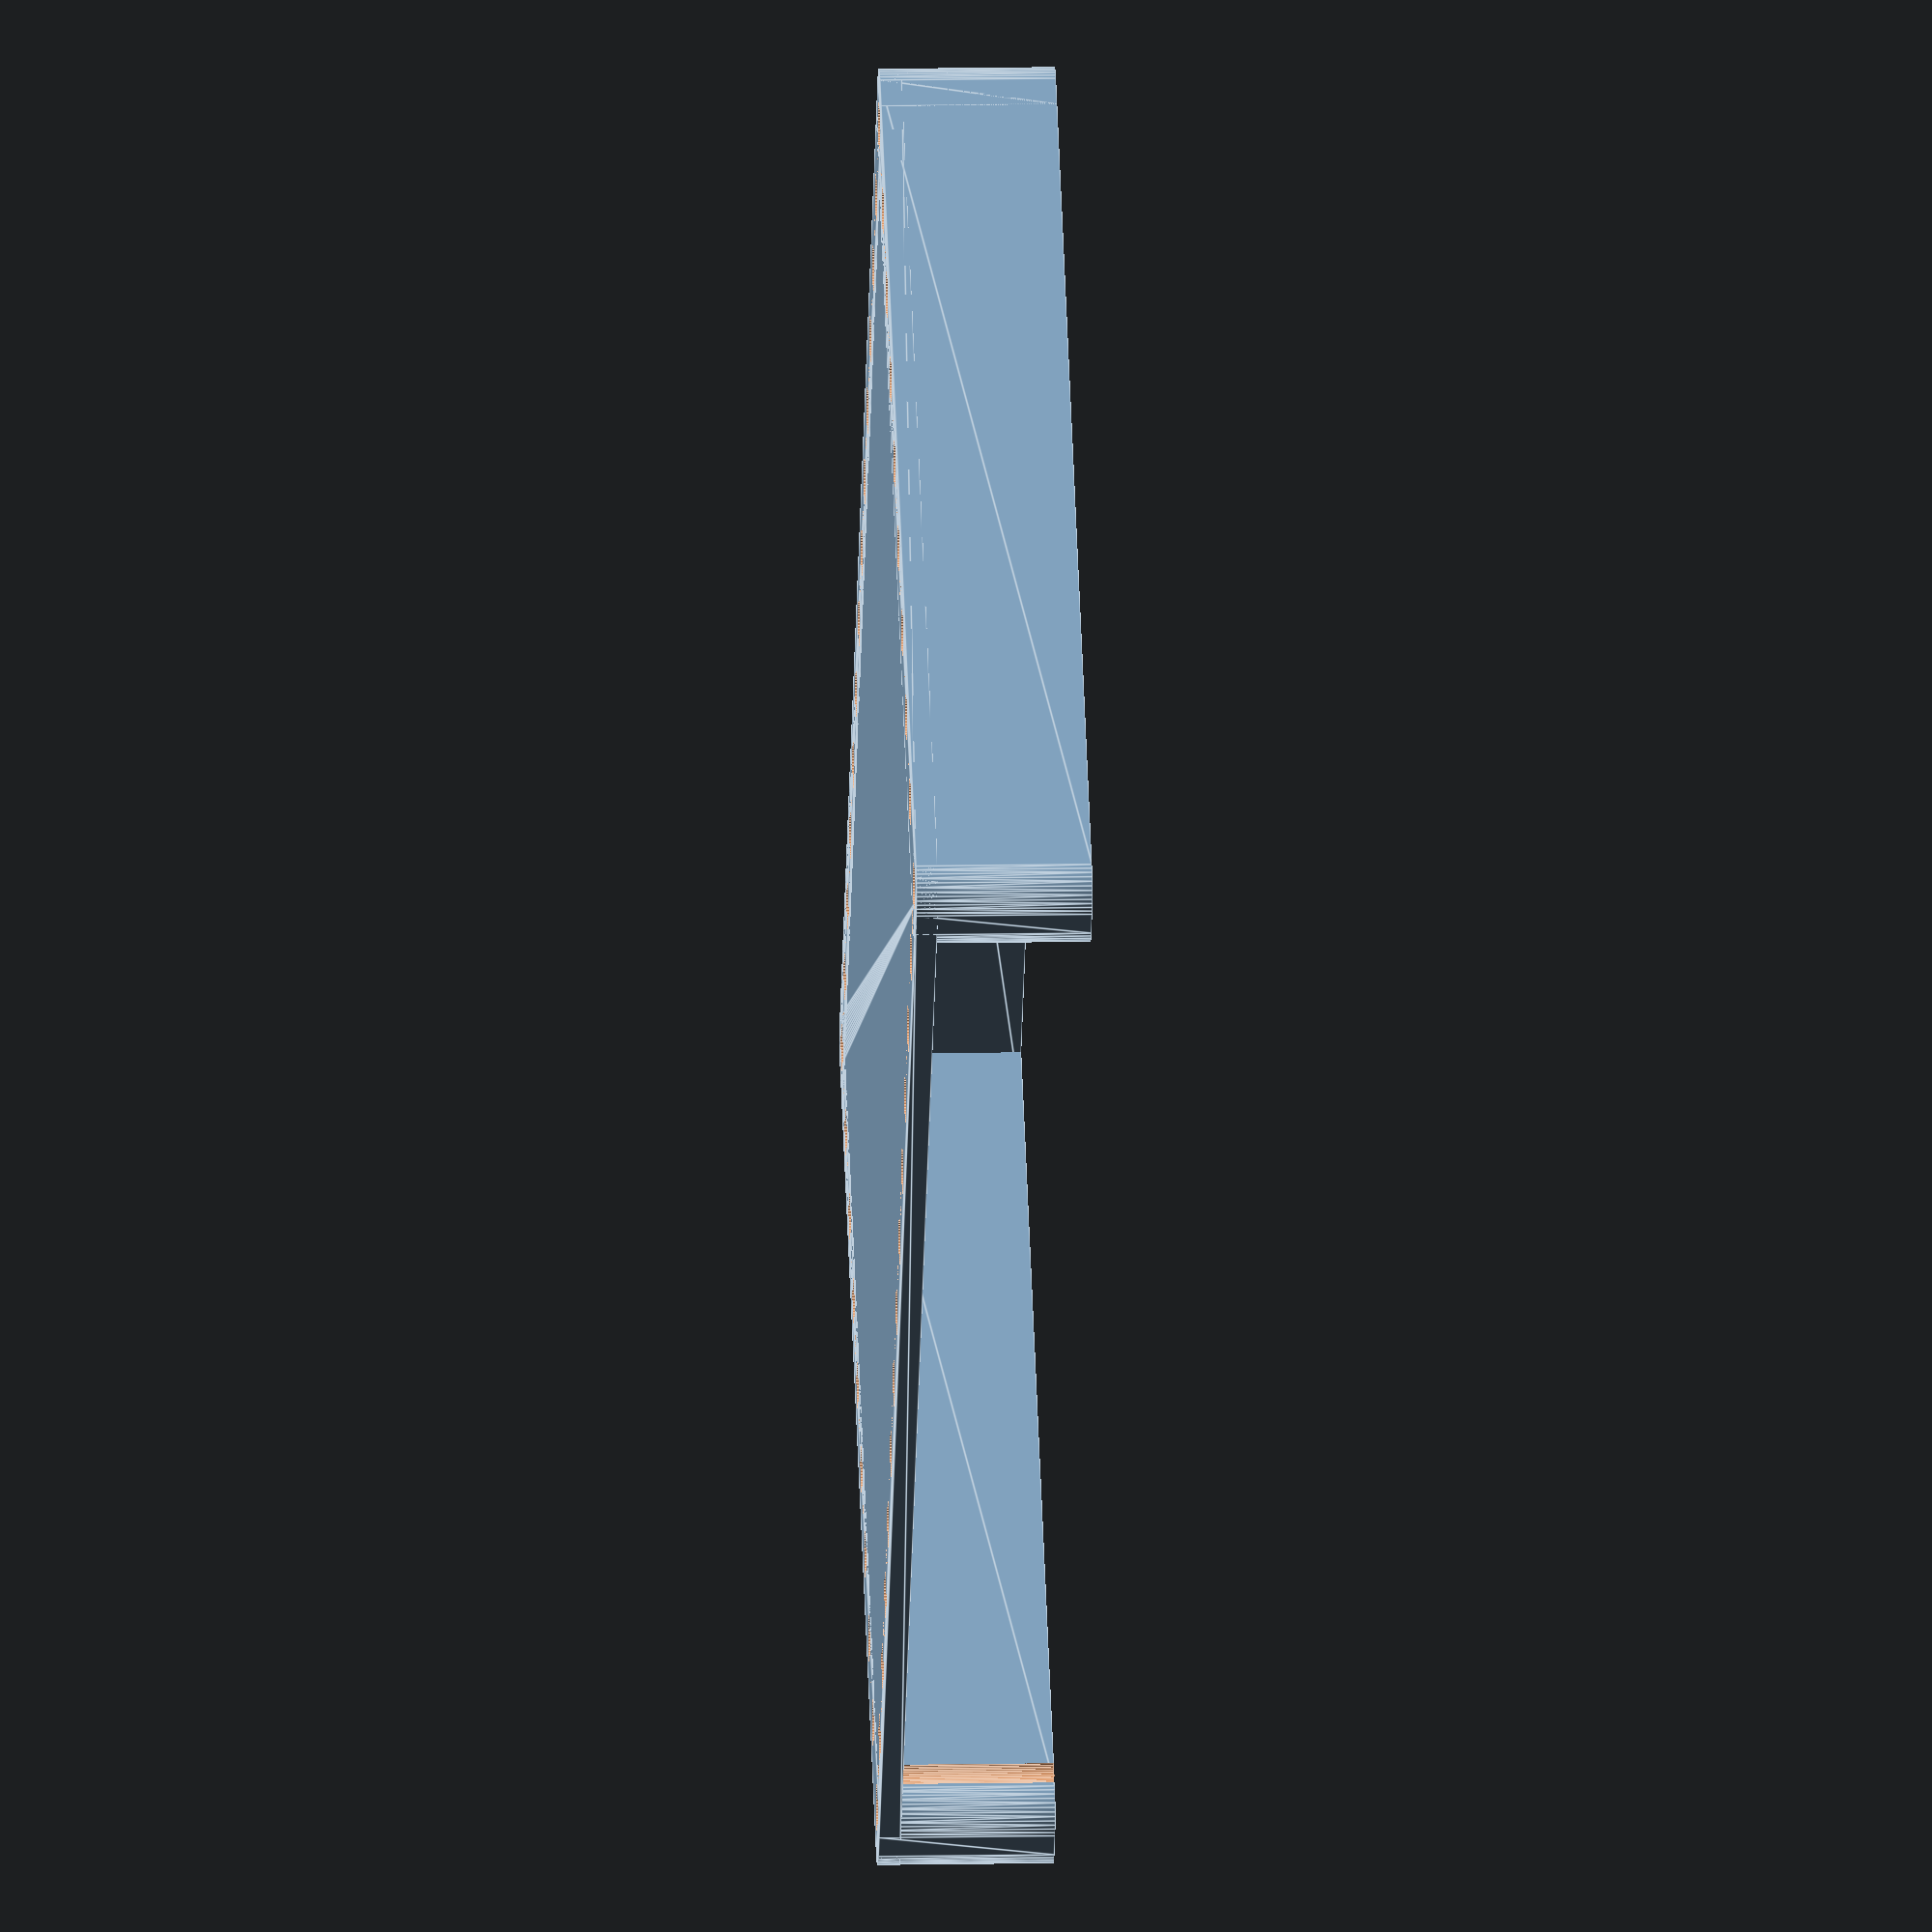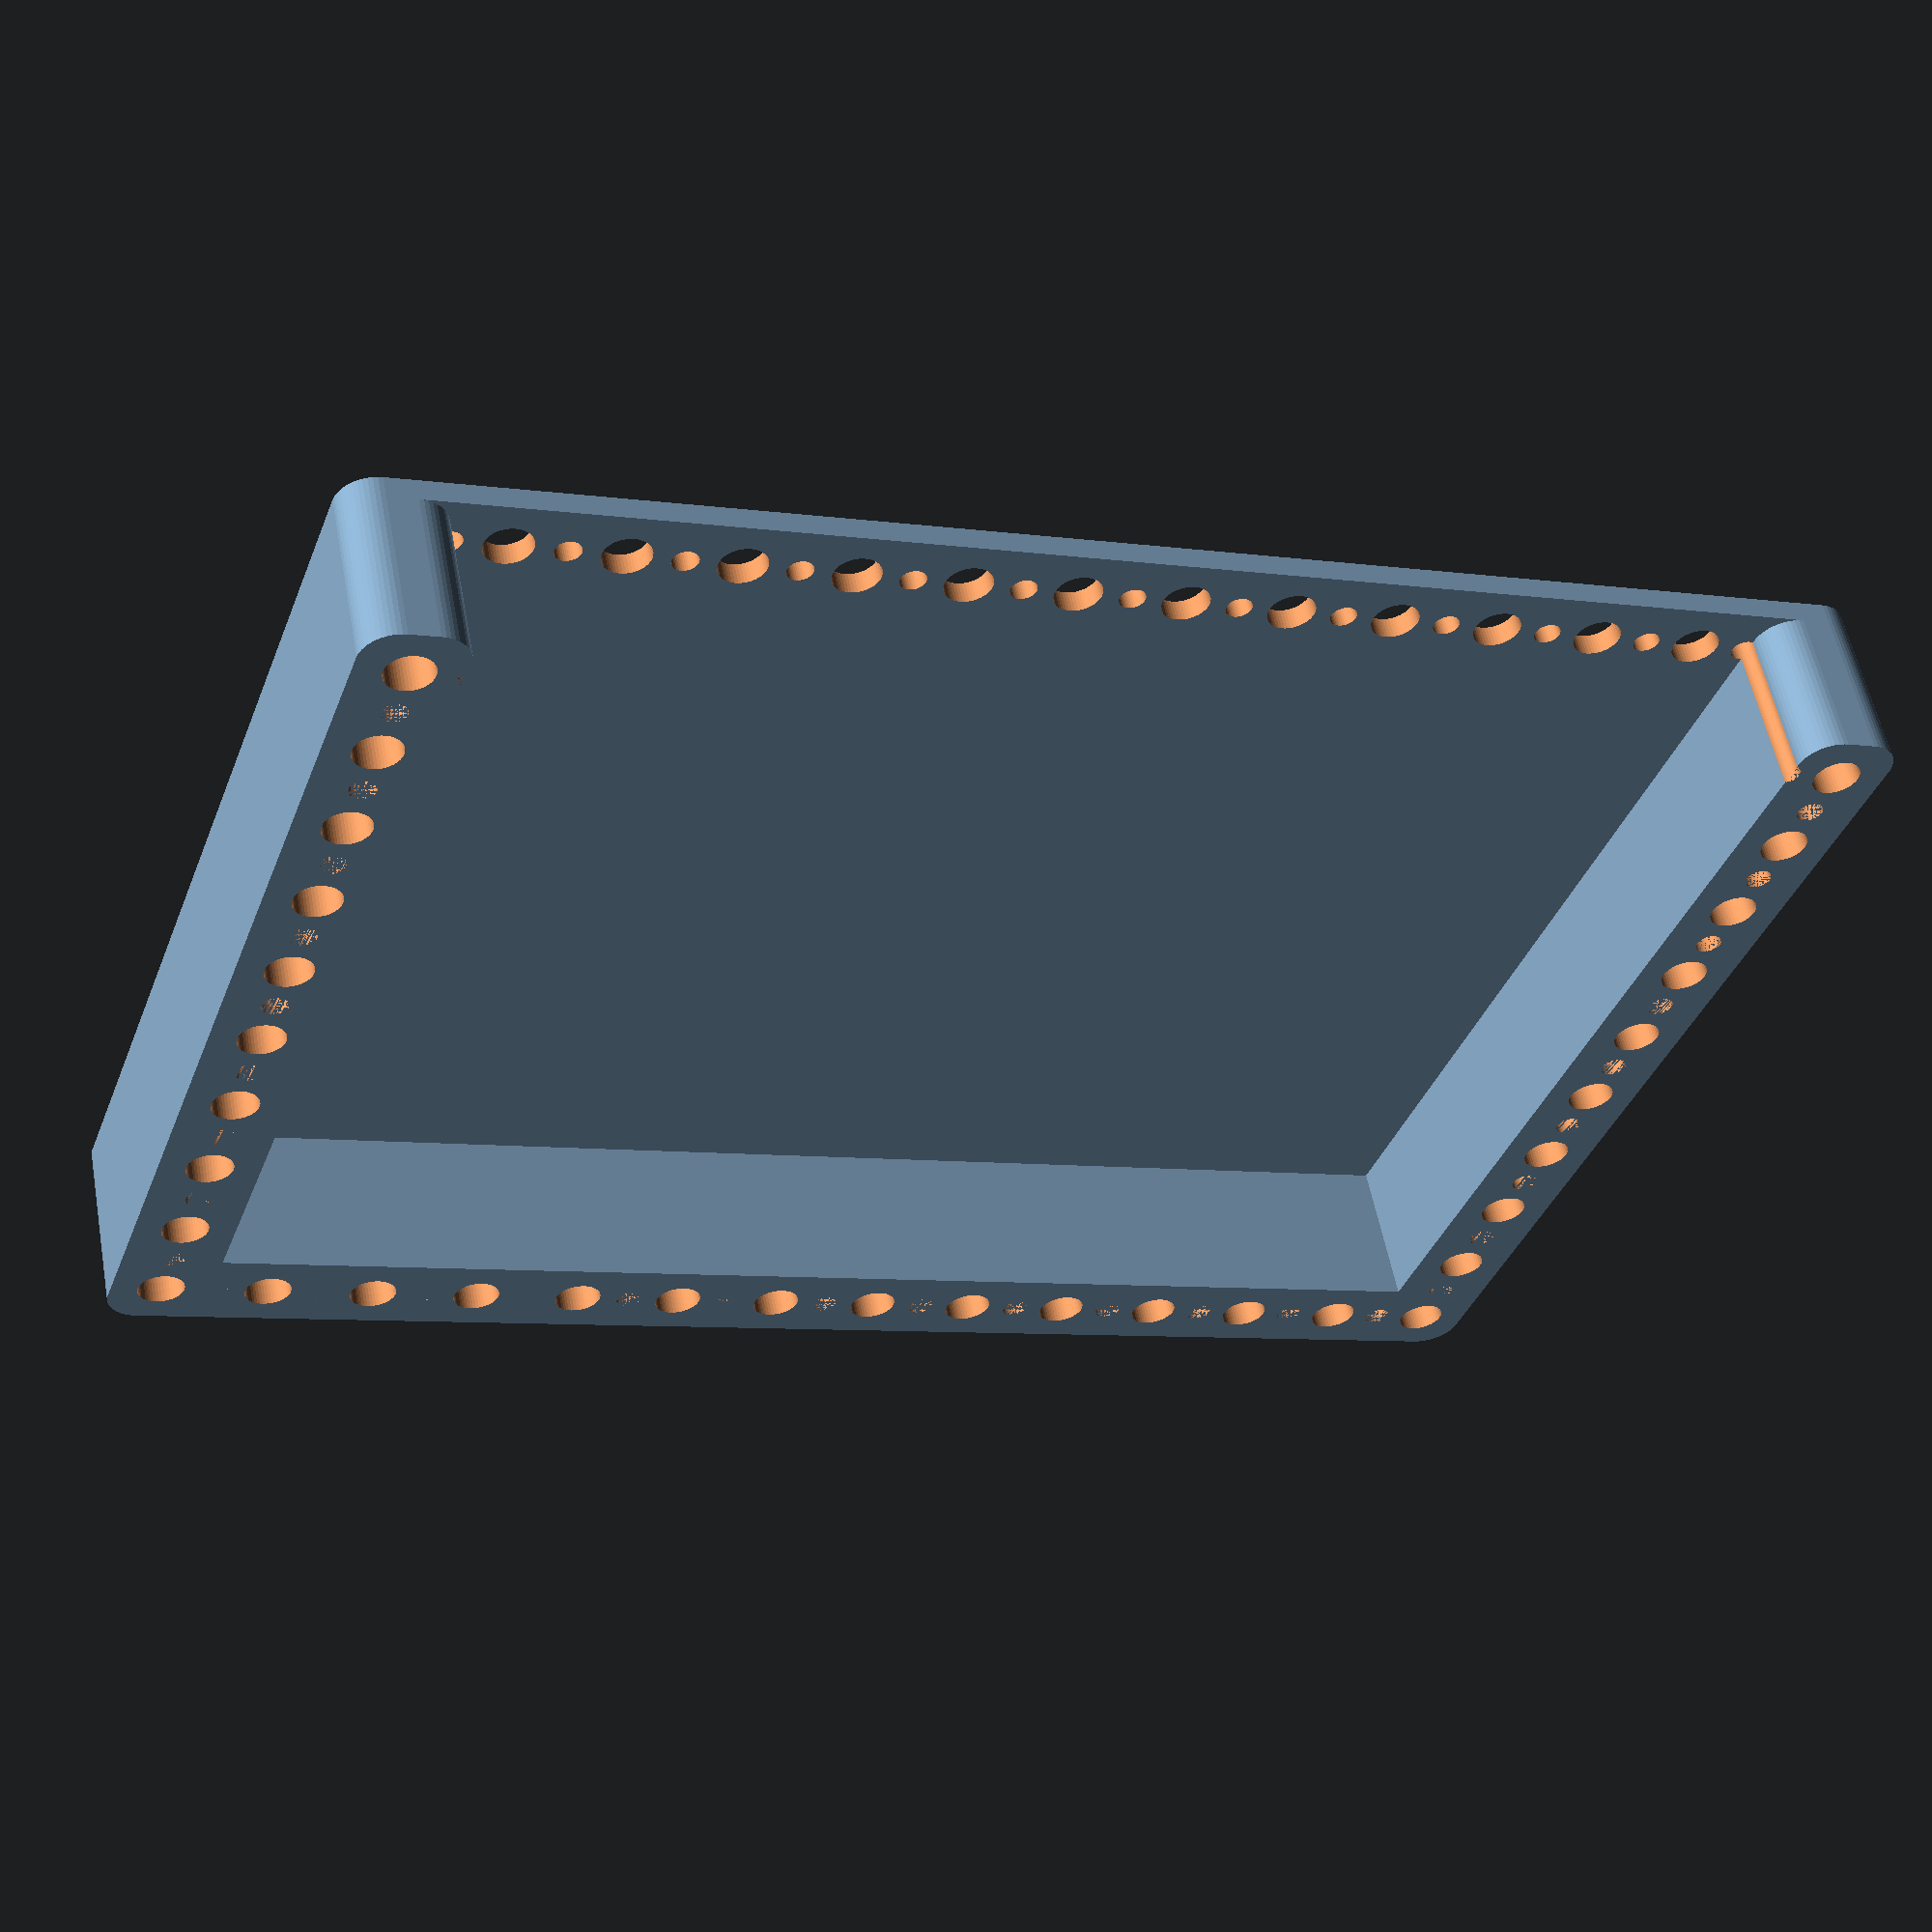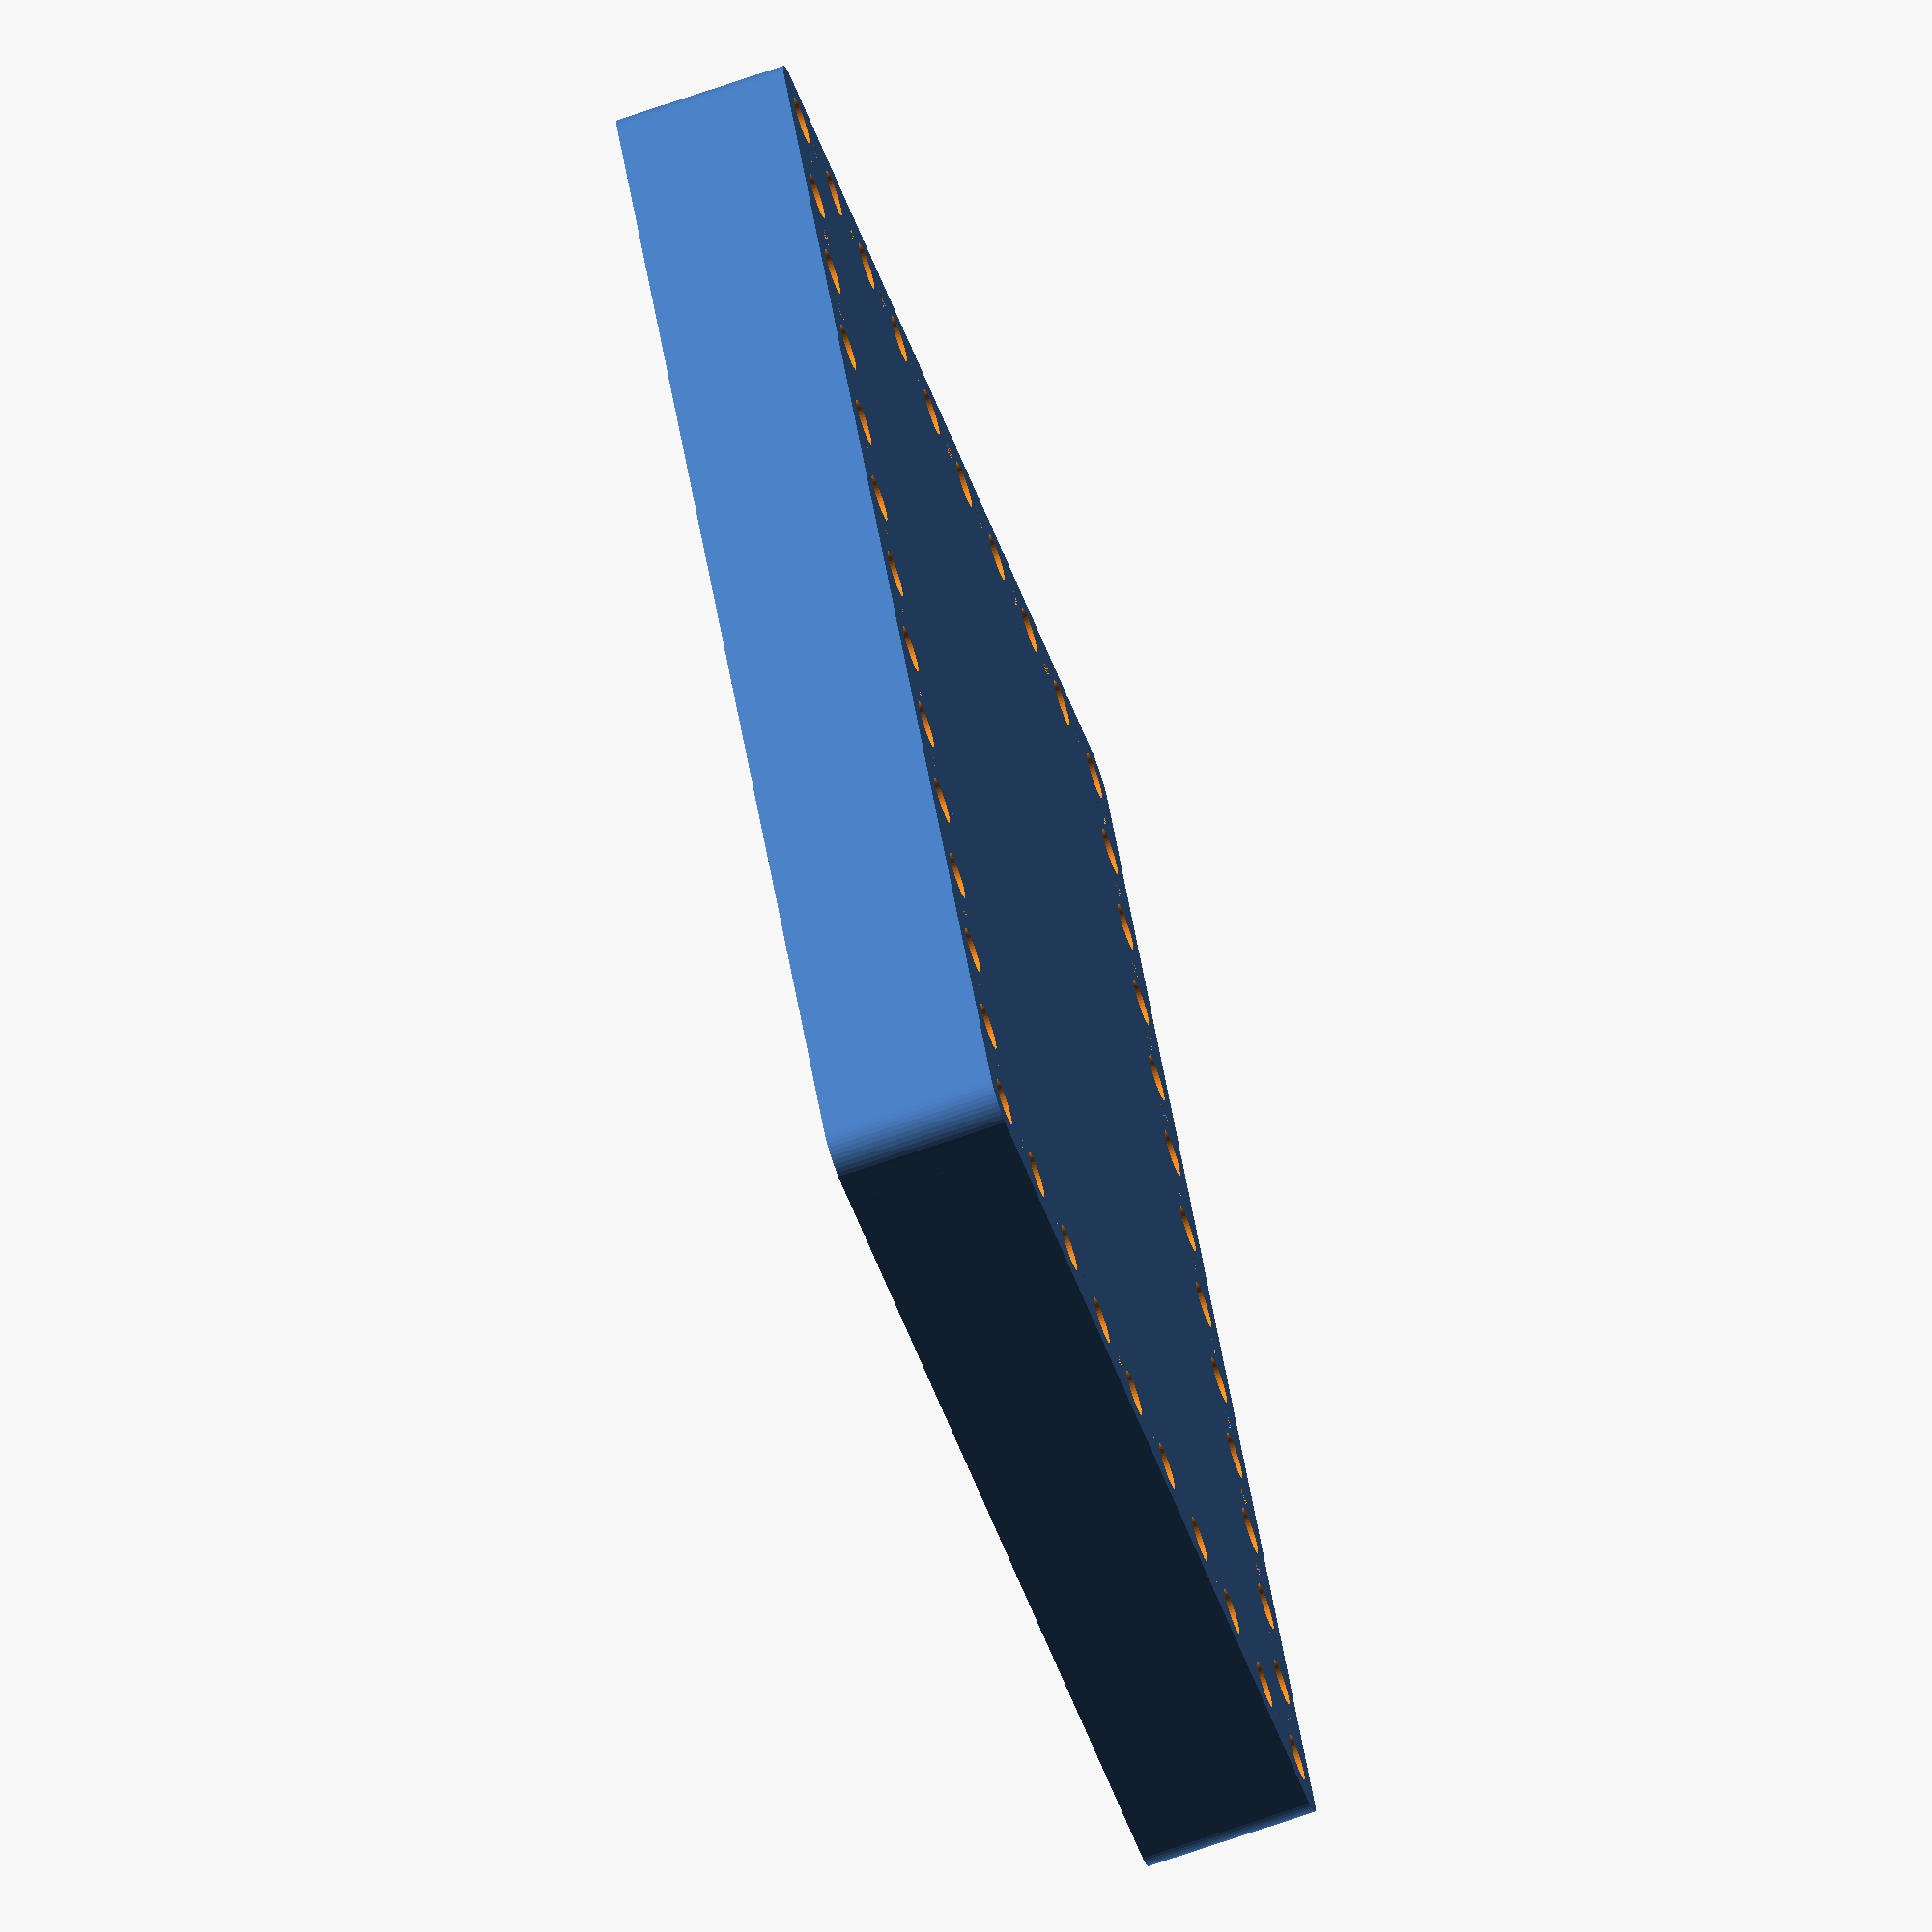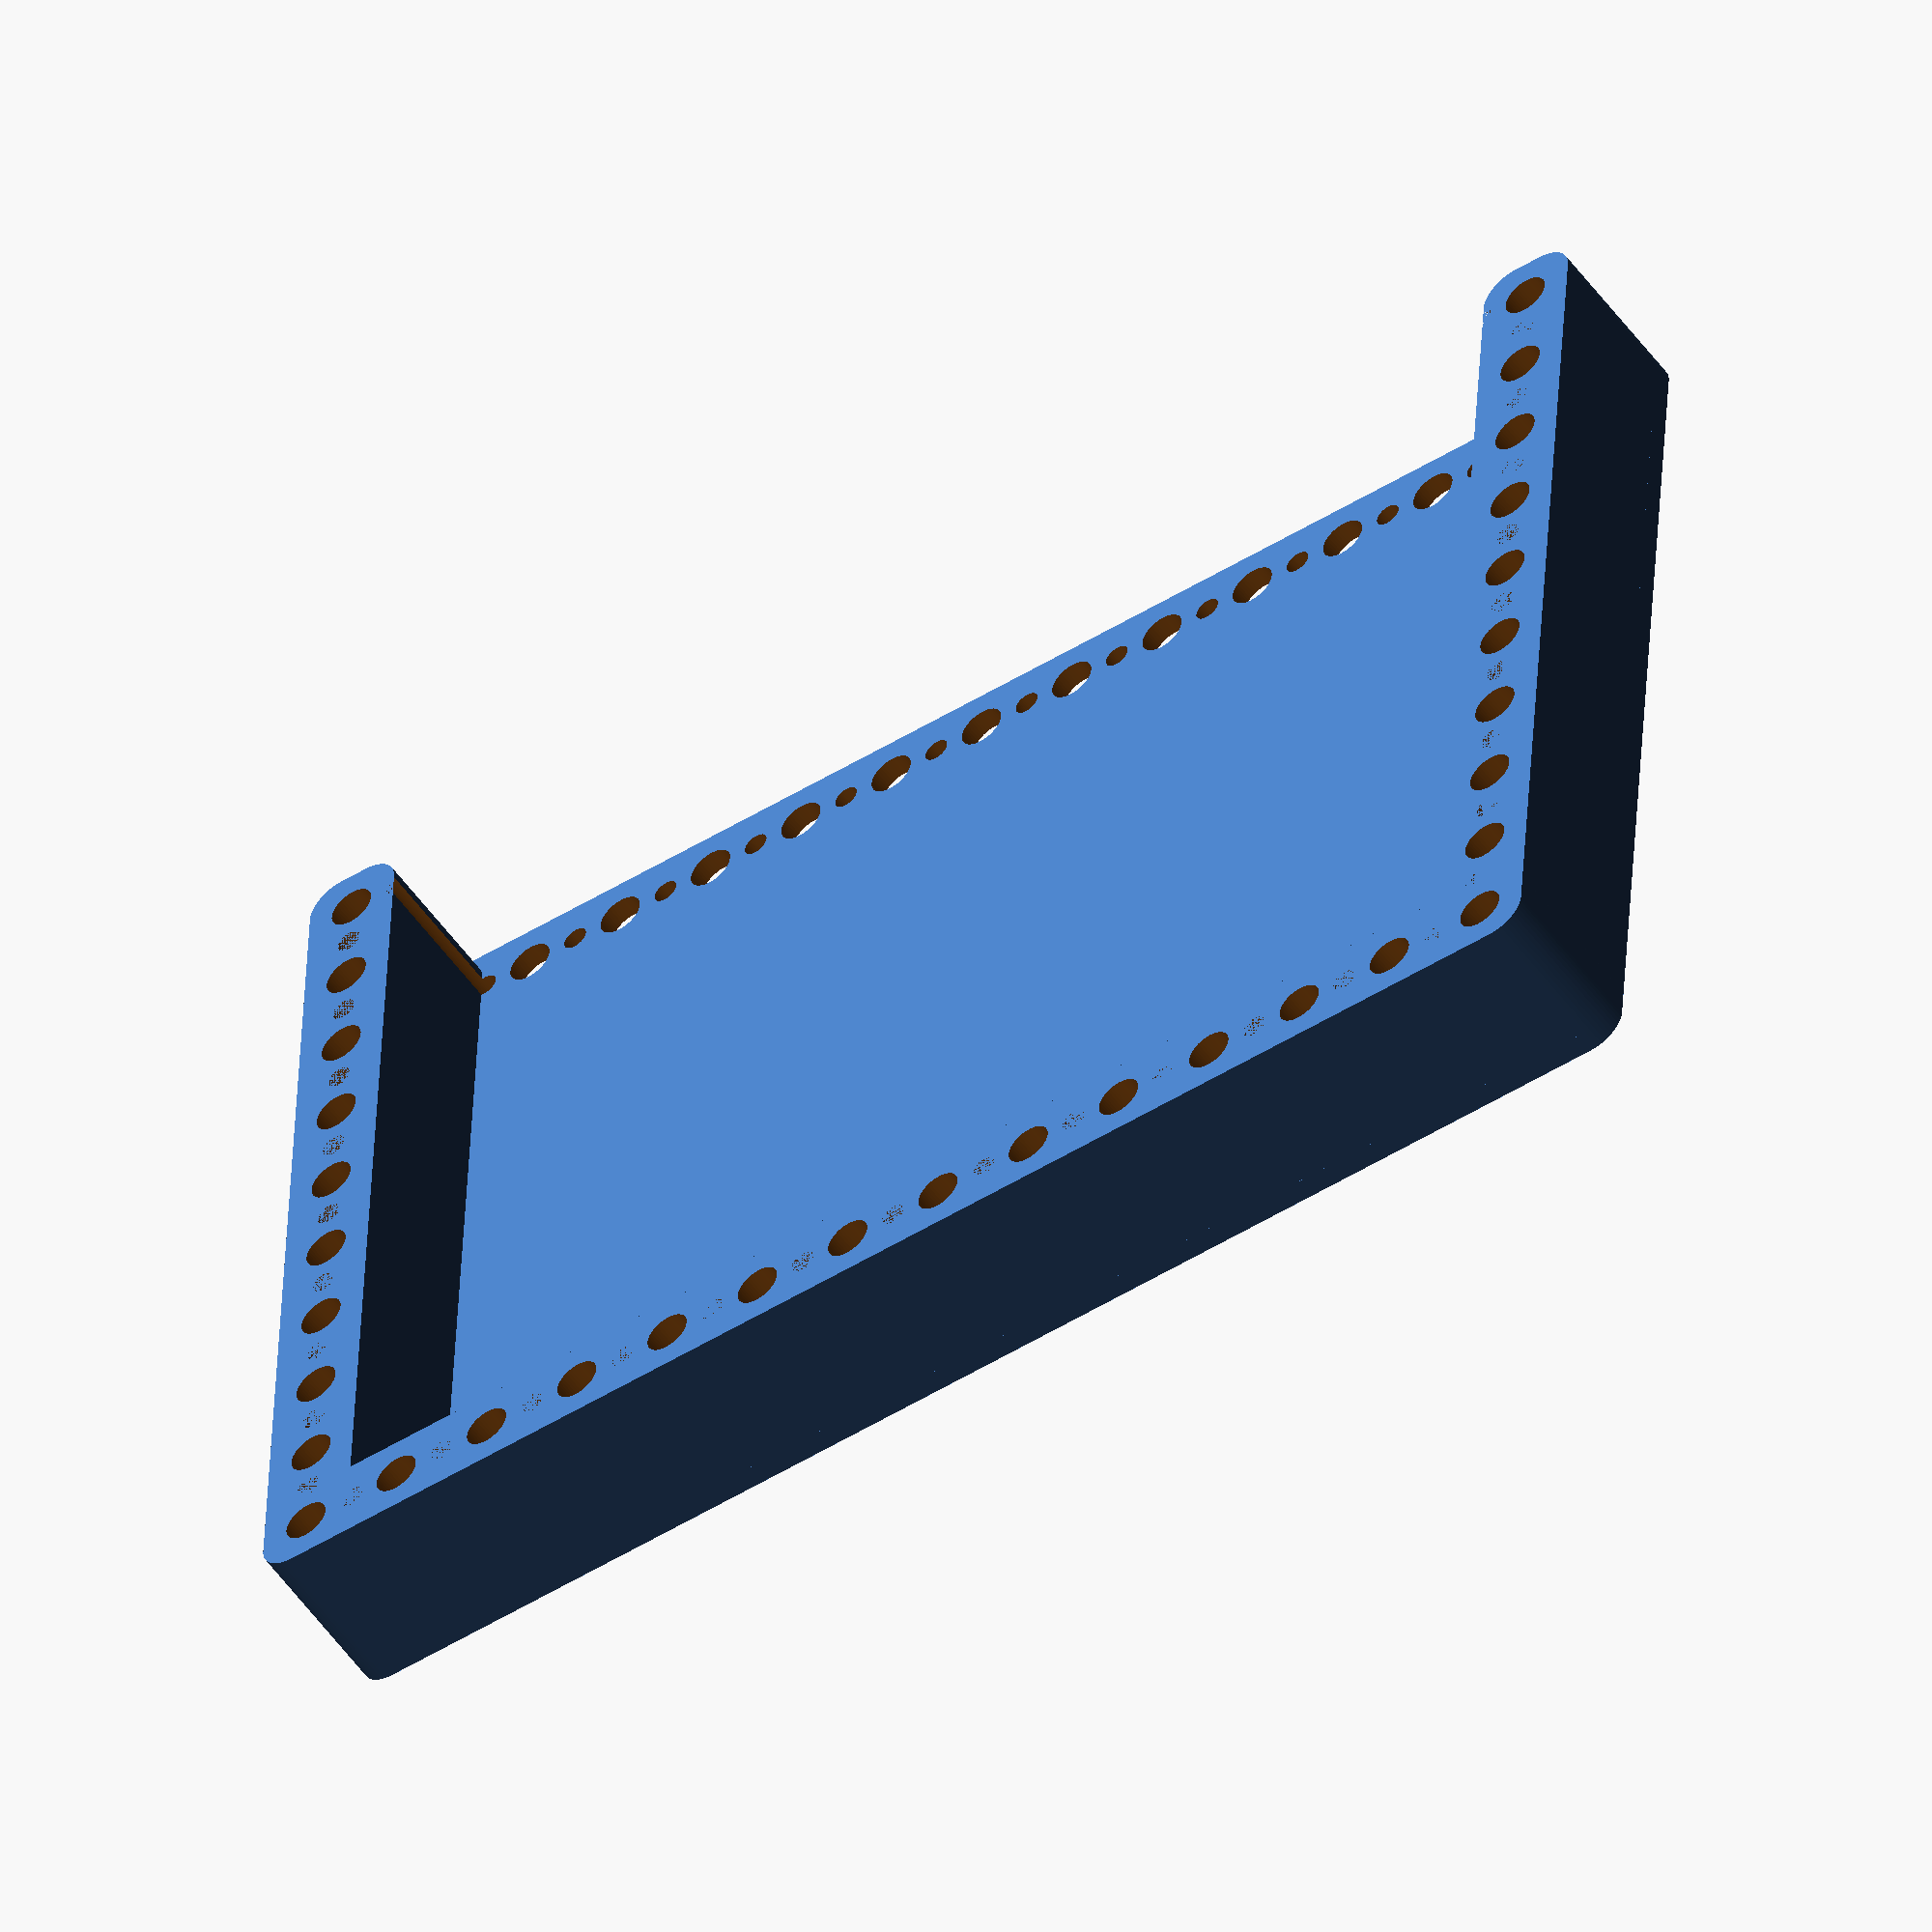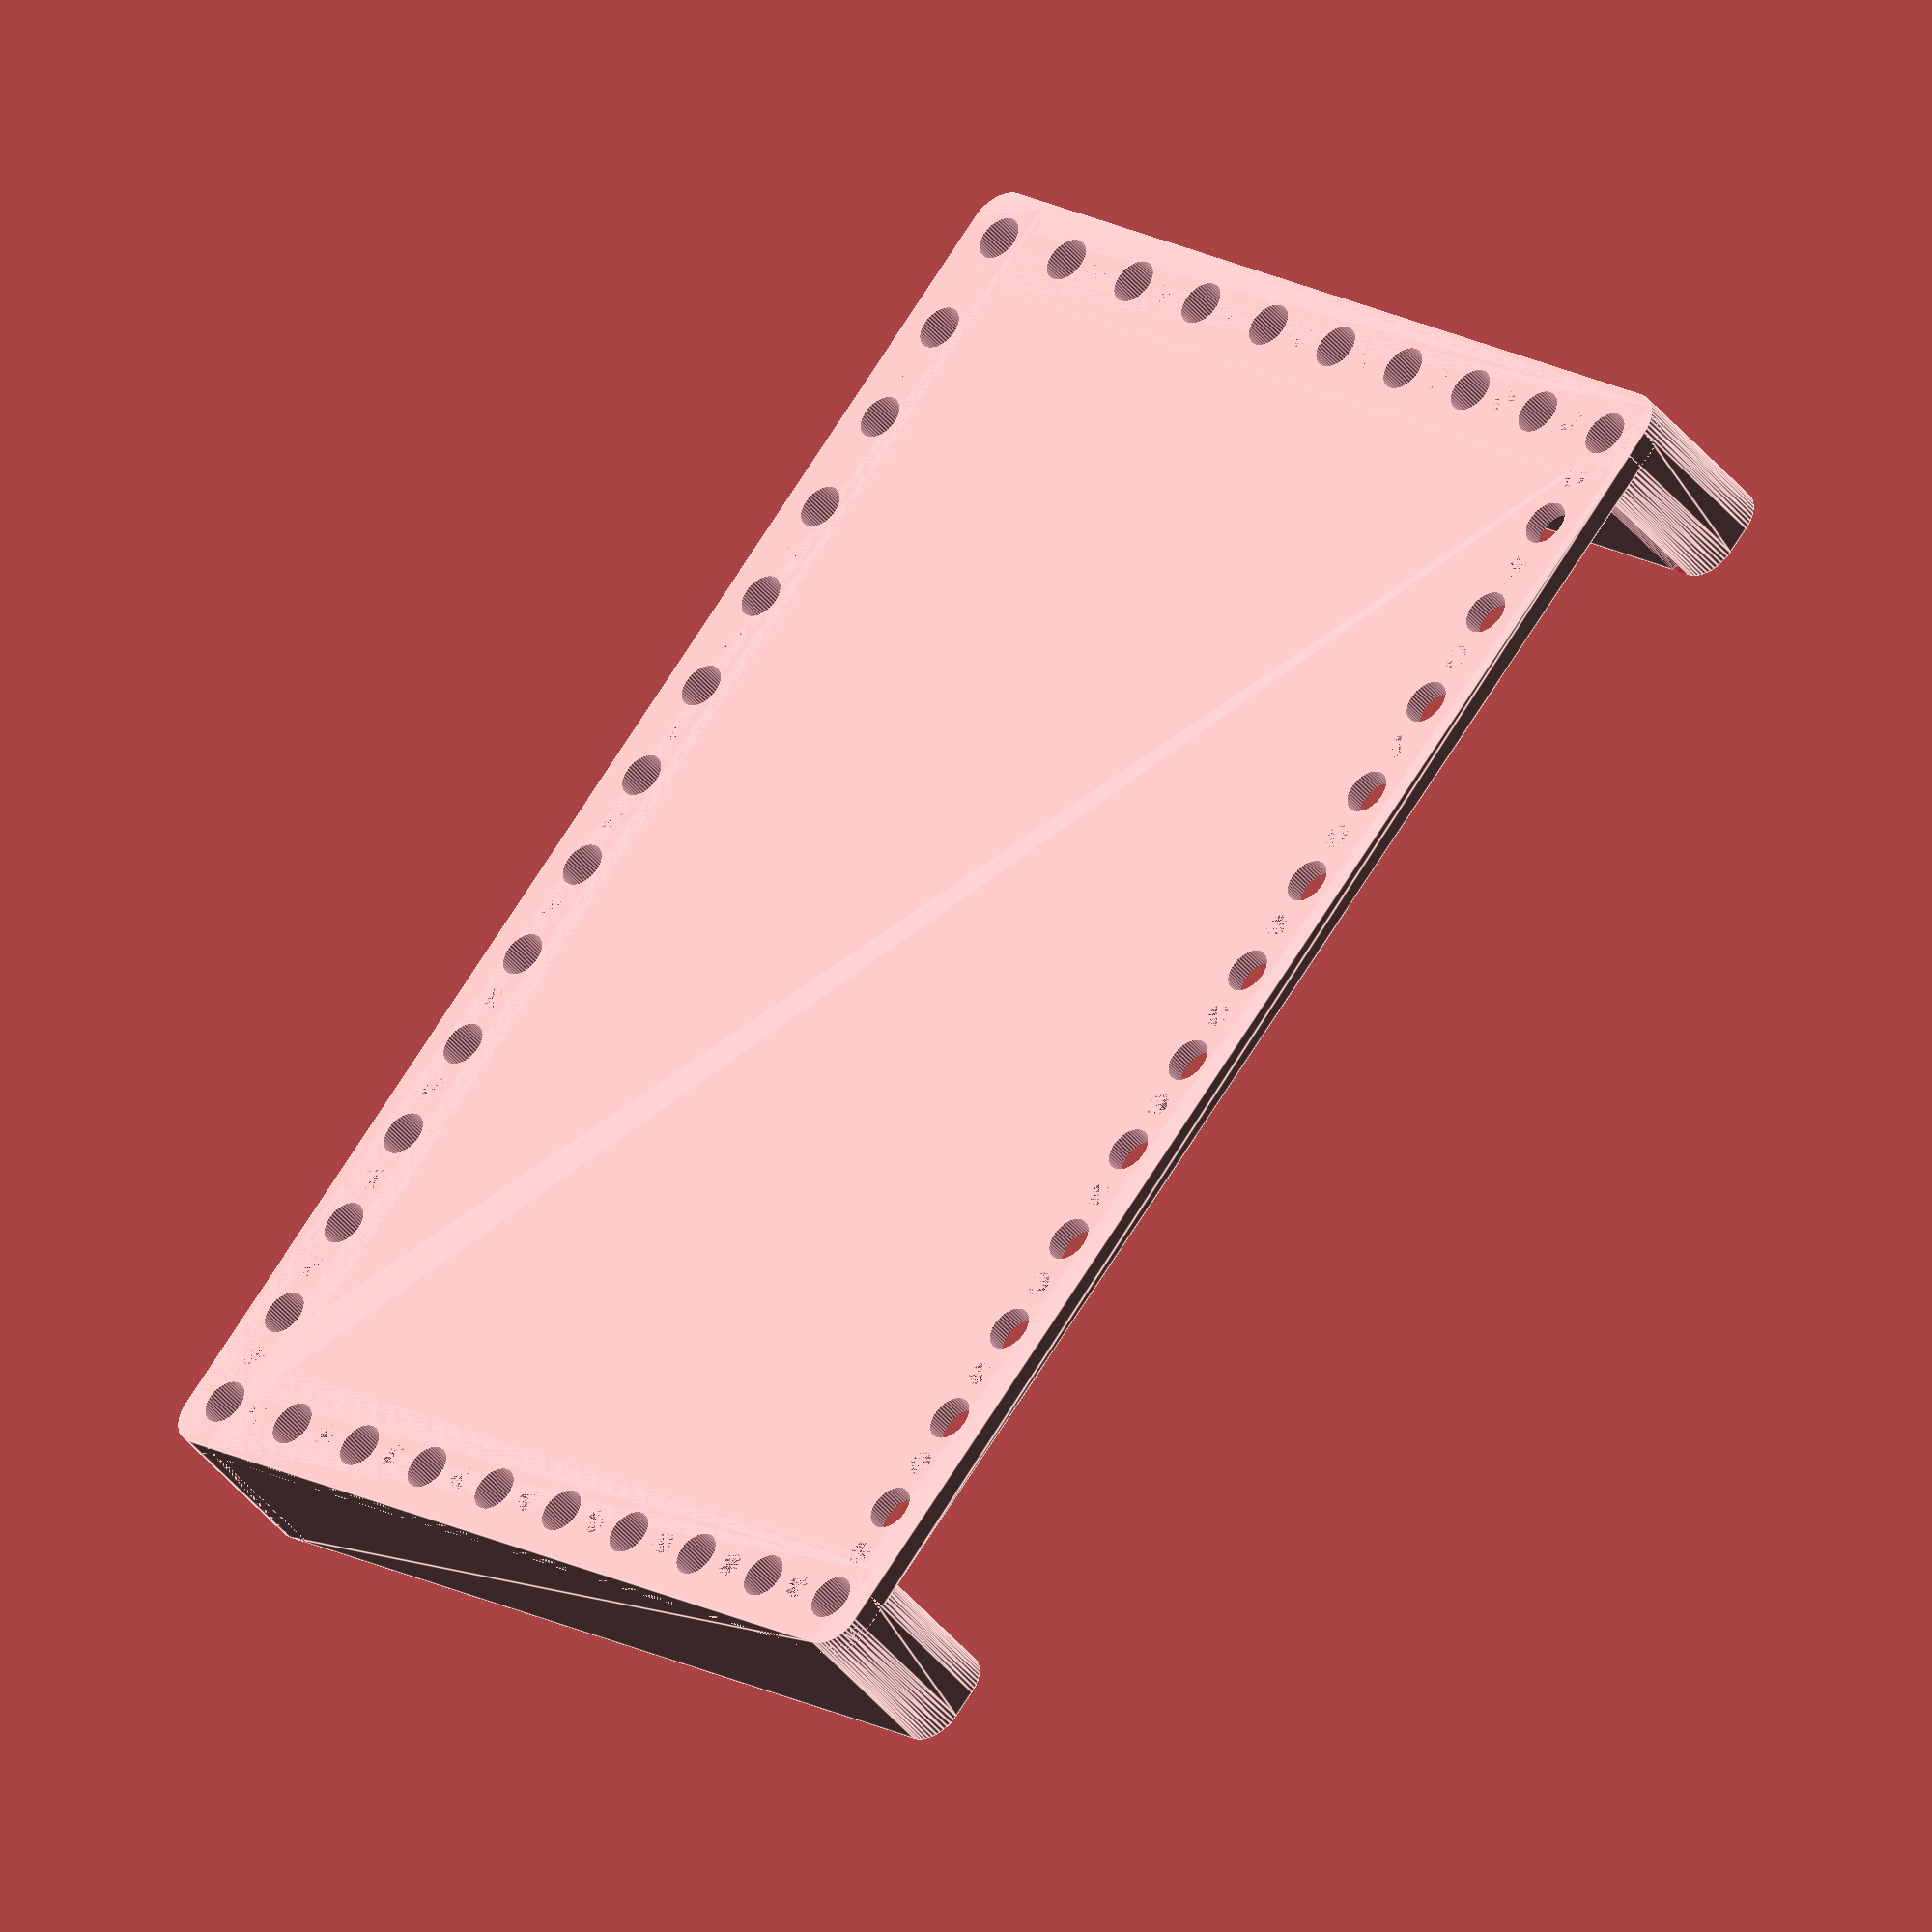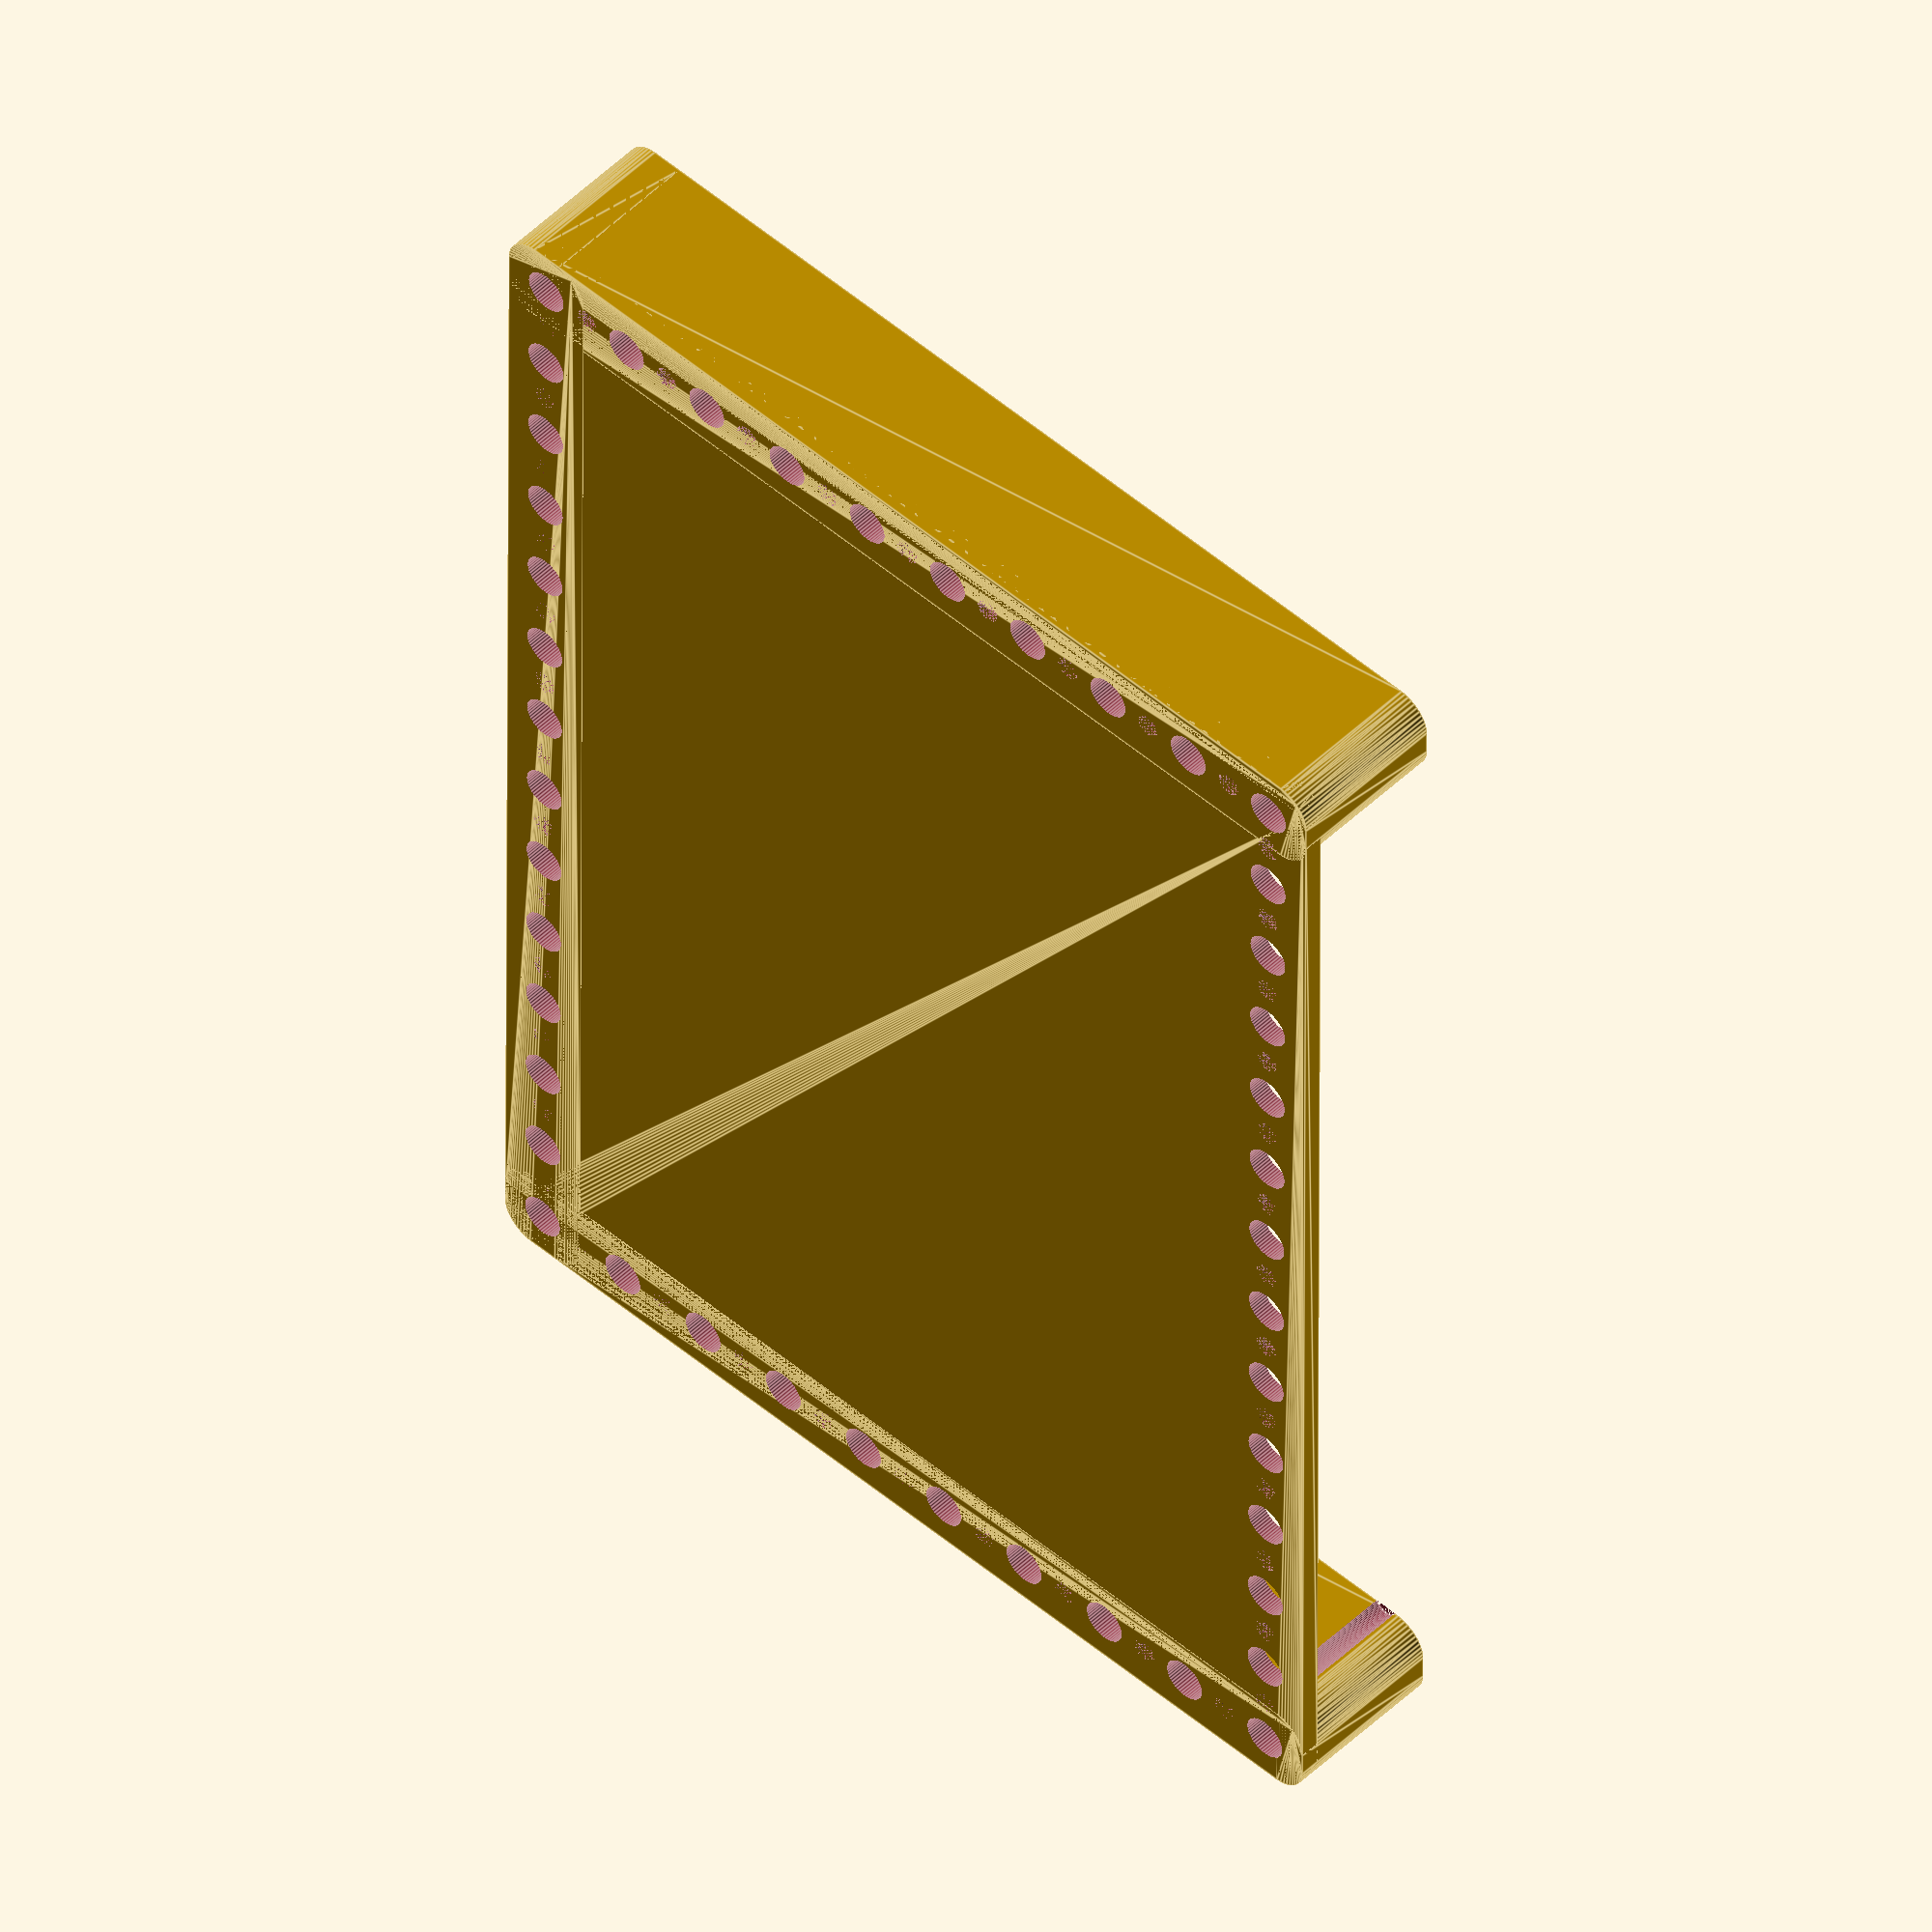
<openscad>
$fn = 50;


difference() {
	union() {
		hull() {
			translate(v = [-69.5000000000, 99.5000000000, 0]) {
				cylinder(h = 3, r = 5);
			}
			translate(v = [69.5000000000, 99.5000000000, 0]) {
				cylinder(h = 3, r = 5);
			}
			translate(v = [-69.5000000000, -99.5000000000, 0]) {
				cylinder(h = 3, r = 5);
			}
			translate(v = [69.5000000000, -99.5000000000, 0]) {
				cylinder(h = 3, r = 5);
			}
		}
		translate(v = [0, 97.5000000000, 0]) {
			hull() {
				translate(v = [-69.5000000000, 2.0000000000, 0]) {
					cylinder(h = 24, r = 5);
				}
				translate(v = [69.5000000000, 2.0000000000, 0]) {
					cylinder(h = 24, r = 5);
				}
				translate(v = [-69.5000000000, -2.0000000000, 0]) {
					cylinder(h = 24, r = 5);
				}
				translate(v = [69.5000000000, -2.0000000000, 0]) {
					cylinder(h = 24, r = 5);
				}
			}
		}
		translate(v = [0, -97.5000000000, 0]) {
			hull() {
				translate(v = [-69.5000000000, 2.0000000000, 0]) {
					cylinder(h = 24, r = 5);
				}
				translate(v = [69.5000000000, 2.0000000000, 0]) {
					cylinder(h = 24, r = 5);
				}
				translate(v = [-69.5000000000, -2.0000000000, 0]) {
					cylinder(h = 24, r = 5);
				}
				translate(v = [69.5000000000, -2.0000000000, 0]) {
					cylinder(h = 24, r = 5);
				}
			}
		}
		translate(v = [-67.5000000000, 0, 0]) {
			hull() {
				translate(v = [-2.0000000000, 99.5000000000, 0]) {
					cylinder(h = 24, r = 5);
				}
				translate(v = [2.0000000000, 99.5000000000, 0]) {
					cylinder(h = 24, r = 5);
				}
				translate(v = [-2.0000000000, -99.5000000000, 0]) {
					cylinder(h = 24, r = 5);
				}
				translate(v = [2.0000000000, -99.5000000000, 0]) {
					cylinder(h = 24, r = 5);
				}
			}
		}
	}
	union() {
		translate(v = [-67.5000000000, -97.5000000000, -100.0000000000]) {
			cylinder(h = 200, r = 3.2500000000);
		}
		translate(v = [-67.5000000000, -82.5000000000, -100.0000000000]) {
			cylinder(h = 200, r = 3.2500000000);
		}
		translate(v = [-67.5000000000, -67.5000000000, -100.0000000000]) {
			cylinder(h = 200, r = 3.2500000000);
		}
		translate(v = [-67.5000000000, -52.5000000000, -100.0000000000]) {
			cylinder(h = 200, r = 3.2500000000);
		}
		translate(v = [-67.5000000000, -37.5000000000, -100.0000000000]) {
			cylinder(h = 200, r = 3.2500000000);
		}
		translate(v = [-67.5000000000, -22.5000000000, -100.0000000000]) {
			cylinder(h = 200, r = 3.2500000000);
		}
		translate(v = [-67.5000000000, -7.5000000000, -100.0000000000]) {
			cylinder(h = 200, r = 3.2500000000);
		}
		translate(v = [-67.5000000000, 7.5000000000, -100.0000000000]) {
			cylinder(h = 200, r = 3.2500000000);
		}
		translate(v = [-67.5000000000, 22.5000000000, -100.0000000000]) {
			cylinder(h = 200, r = 3.2500000000);
		}
		translate(v = [-67.5000000000, 37.5000000000, -100.0000000000]) {
			cylinder(h = 200, r = 3.2500000000);
		}
		translate(v = [-67.5000000000, 52.5000000000, -100.0000000000]) {
			cylinder(h = 200, r = 3.2500000000);
		}
		translate(v = [-67.5000000000, 67.5000000000, -100.0000000000]) {
			cylinder(h = 200, r = 3.2500000000);
		}
		translate(v = [-67.5000000000, 82.5000000000, -100.0000000000]) {
			cylinder(h = 200, r = 3.2500000000);
		}
		translate(v = [-67.5000000000, 97.5000000000, -100.0000000000]) {
			cylinder(h = 200, r = 3.2500000000);
		}
		translate(v = [-52.5000000000, -97.5000000000, -100.0000000000]) {
			cylinder(h = 200, r = 3.2500000000);
		}
		translate(v = [-52.5000000000, 97.5000000000, -100.0000000000]) {
			cylinder(h = 200, r = 3.2500000000);
		}
		translate(v = [-37.5000000000, -97.5000000000, -100.0000000000]) {
			cylinder(h = 200, r = 3.2500000000);
		}
		translate(v = [-37.5000000000, 97.5000000000, -100.0000000000]) {
			cylinder(h = 200, r = 3.2500000000);
		}
		translate(v = [-22.5000000000, -97.5000000000, -100.0000000000]) {
			cylinder(h = 200, r = 3.2500000000);
		}
		translate(v = [-22.5000000000, 97.5000000000, -100.0000000000]) {
			cylinder(h = 200, r = 3.2500000000);
		}
		translate(v = [-7.5000000000, -97.5000000000, -100.0000000000]) {
			cylinder(h = 200, r = 3.2500000000);
		}
		translate(v = [-7.5000000000, 97.5000000000, -100.0000000000]) {
			cylinder(h = 200, r = 3.2500000000);
		}
		translate(v = [7.5000000000, -97.5000000000, -100.0000000000]) {
			cylinder(h = 200, r = 3.2500000000);
		}
		translate(v = [7.5000000000, 97.5000000000, -100.0000000000]) {
			cylinder(h = 200, r = 3.2500000000);
		}
		translate(v = [22.5000000000, -97.5000000000, -100.0000000000]) {
			cylinder(h = 200, r = 3.2500000000);
		}
		translate(v = [22.5000000000, 97.5000000000, -100.0000000000]) {
			cylinder(h = 200, r = 3.2500000000);
		}
		translate(v = [37.5000000000, -97.5000000000, -100.0000000000]) {
			cylinder(h = 200, r = 3.2500000000);
		}
		translate(v = [37.5000000000, 97.5000000000, -100.0000000000]) {
			cylinder(h = 200, r = 3.2500000000);
		}
		translate(v = [52.5000000000, -97.5000000000, -100.0000000000]) {
			cylinder(h = 200, r = 3.2500000000);
		}
		translate(v = [52.5000000000, 97.5000000000, -100.0000000000]) {
			cylinder(h = 200, r = 3.2500000000);
		}
		translate(v = [67.5000000000, -97.5000000000, -100.0000000000]) {
			cylinder(h = 200, r = 3.2500000000);
		}
		translate(v = [67.5000000000, -82.5000000000, -100.0000000000]) {
			cylinder(h = 200, r = 3.2500000000);
		}
		translate(v = [67.5000000000, -67.5000000000, -100.0000000000]) {
			cylinder(h = 200, r = 3.2500000000);
		}
		translate(v = [67.5000000000, -52.5000000000, -100.0000000000]) {
			cylinder(h = 200, r = 3.2500000000);
		}
		translate(v = [67.5000000000, -37.5000000000, -100.0000000000]) {
			cylinder(h = 200, r = 3.2500000000);
		}
		translate(v = [67.5000000000, -22.5000000000, -100.0000000000]) {
			cylinder(h = 200, r = 3.2500000000);
		}
		translate(v = [67.5000000000, -7.5000000000, -100.0000000000]) {
			cylinder(h = 200, r = 3.2500000000);
		}
		translate(v = [67.5000000000, 7.5000000000, -100.0000000000]) {
			cylinder(h = 200, r = 3.2500000000);
		}
		translate(v = [67.5000000000, 22.5000000000, -100.0000000000]) {
			cylinder(h = 200, r = 3.2500000000);
		}
		translate(v = [67.5000000000, 37.5000000000, -100.0000000000]) {
			cylinder(h = 200, r = 3.2500000000);
		}
		translate(v = [67.5000000000, 52.5000000000, -100.0000000000]) {
			cylinder(h = 200, r = 3.2500000000);
		}
		translate(v = [67.5000000000, 67.5000000000, -100.0000000000]) {
			cylinder(h = 200, r = 3.2500000000);
		}
		translate(v = [67.5000000000, 82.5000000000, -100.0000000000]) {
			cylinder(h = 200, r = 3.2500000000);
		}
		translate(v = [67.5000000000, 97.5000000000, -100.0000000000]) {
			cylinder(h = 200, r = 3.2500000000);
		}
		translate(v = [-67.5000000000, -97.5000000000, 0]) {
			cylinder(h = 24, r = 1.8000000000);
		}
		translate(v = [-67.5000000000, -90.0000000000, 0]) {
			cylinder(h = 24, r = 1.8000000000);
		}
		translate(v = [-67.5000000000, -82.5000000000, 0]) {
			cylinder(h = 24, r = 1.8000000000);
		}
		translate(v = [-67.5000000000, -75.0000000000, 0]) {
			cylinder(h = 24, r = 1.8000000000);
		}
		translate(v = [-67.5000000000, -67.5000000000, 0]) {
			cylinder(h = 24, r = 1.8000000000);
		}
		translate(v = [-67.5000000000, -60.0000000000, 0]) {
			cylinder(h = 24, r = 1.8000000000);
		}
		translate(v = [-67.5000000000, -52.5000000000, 0]) {
			cylinder(h = 24, r = 1.8000000000);
		}
		translate(v = [-67.5000000000, -45.0000000000, 0]) {
			cylinder(h = 24, r = 1.8000000000);
		}
		translate(v = [-67.5000000000, -37.5000000000, 0]) {
			cylinder(h = 24, r = 1.8000000000);
		}
		translate(v = [-67.5000000000, -30.0000000000, 0]) {
			cylinder(h = 24, r = 1.8000000000);
		}
		translate(v = [-67.5000000000, -22.5000000000, 0]) {
			cylinder(h = 24, r = 1.8000000000);
		}
		translate(v = [-67.5000000000, -15.0000000000, 0]) {
			cylinder(h = 24, r = 1.8000000000);
		}
		translate(v = [-67.5000000000, -7.5000000000, 0]) {
			cylinder(h = 24, r = 1.8000000000);
		}
		translate(v = [-67.5000000000, 0.0000000000, 0]) {
			cylinder(h = 24, r = 1.8000000000);
		}
		translate(v = [-67.5000000000, 7.5000000000, 0]) {
			cylinder(h = 24, r = 1.8000000000);
		}
		translate(v = [-67.5000000000, 15.0000000000, 0]) {
			cylinder(h = 24, r = 1.8000000000);
		}
		translate(v = [-67.5000000000, 22.5000000000, 0]) {
			cylinder(h = 24, r = 1.8000000000);
		}
		translate(v = [-67.5000000000, 30.0000000000, 0]) {
			cylinder(h = 24, r = 1.8000000000);
		}
		translate(v = [-67.5000000000, 37.5000000000, 0]) {
			cylinder(h = 24, r = 1.8000000000);
		}
		translate(v = [-67.5000000000, 45.0000000000, 0]) {
			cylinder(h = 24, r = 1.8000000000);
		}
		translate(v = [-67.5000000000, 52.5000000000, 0]) {
			cylinder(h = 24, r = 1.8000000000);
		}
		translate(v = [-67.5000000000, 60.0000000000, 0]) {
			cylinder(h = 24, r = 1.8000000000);
		}
		translate(v = [-67.5000000000, 67.5000000000, 0]) {
			cylinder(h = 24, r = 1.8000000000);
		}
		translate(v = [-67.5000000000, 75.0000000000, 0]) {
			cylinder(h = 24, r = 1.8000000000);
		}
		translate(v = [-67.5000000000, 82.5000000000, 0]) {
			cylinder(h = 24, r = 1.8000000000);
		}
		translate(v = [-67.5000000000, 90.0000000000, 0]) {
			cylinder(h = 24, r = 1.8000000000);
		}
		translate(v = [-67.5000000000, 97.5000000000, 0]) {
			cylinder(h = 24, r = 1.8000000000);
		}
		translate(v = [-60.0000000000, -97.5000000000, 0]) {
			cylinder(h = 24, r = 1.8000000000);
		}
		translate(v = [-60.0000000000, 97.5000000000, 0]) {
			cylinder(h = 24, r = 1.8000000000);
		}
		translate(v = [-52.5000000000, -97.5000000000, 0]) {
			cylinder(h = 24, r = 1.8000000000);
		}
		translate(v = [-52.5000000000, 97.5000000000, 0]) {
			cylinder(h = 24, r = 1.8000000000);
		}
		translate(v = [-45.0000000000, -97.5000000000, 0]) {
			cylinder(h = 24, r = 1.8000000000);
		}
		translate(v = [-45.0000000000, 97.5000000000, 0]) {
			cylinder(h = 24, r = 1.8000000000);
		}
		translate(v = [-37.5000000000, -97.5000000000, 0]) {
			cylinder(h = 24, r = 1.8000000000);
		}
		translate(v = [-37.5000000000, 97.5000000000, 0]) {
			cylinder(h = 24, r = 1.8000000000);
		}
		translate(v = [-30.0000000000, -97.5000000000, 0]) {
			cylinder(h = 24, r = 1.8000000000);
		}
		translate(v = [-30.0000000000, 97.5000000000, 0]) {
			cylinder(h = 24, r = 1.8000000000);
		}
		translate(v = [-22.5000000000, -97.5000000000, 0]) {
			cylinder(h = 24, r = 1.8000000000);
		}
		translate(v = [-22.5000000000, 97.5000000000, 0]) {
			cylinder(h = 24, r = 1.8000000000);
		}
		translate(v = [-15.0000000000, -97.5000000000, 0]) {
			cylinder(h = 24, r = 1.8000000000);
		}
		translate(v = [-15.0000000000, 97.5000000000, 0]) {
			cylinder(h = 24, r = 1.8000000000);
		}
		translate(v = [-7.5000000000, -97.5000000000, 0]) {
			cylinder(h = 24, r = 1.8000000000);
		}
		translate(v = [-7.5000000000, 97.5000000000, 0]) {
			cylinder(h = 24, r = 1.8000000000);
		}
		translate(v = [0.0000000000, -97.5000000000, 0]) {
			cylinder(h = 24, r = 1.8000000000);
		}
		translate(v = [0.0000000000, 97.5000000000, 0]) {
			cylinder(h = 24, r = 1.8000000000);
		}
		translate(v = [7.5000000000, -97.5000000000, 0]) {
			cylinder(h = 24, r = 1.8000000000);
		}
		translate(v = [7.5000000000, 97.5000000000, 0]) {
			cylinder(h = 24, r = 1.8000000000);
		}
		translate(v = [15.0000000000, -97.5000000000, 0]) {
			cylinder(h = 24, r = 1.8000000000);
		}
		translate(v = [15.0000000000, 97.5000000000, 0]) {
			cylinder(h = 24, r = 1.8000000000);
		}
		translate(v = [22.5000000000, -97.5000000000, 0]) {
			cylinder(h = 24, r = 1.8000000000);
		}
		translate(v = [22.5000000000, 97.5000000000, 0]) {
			cylinder(h = 24, r = 1.8000000000);
		}
		translate(v = [30.0000000000, -97.5000000000, 0]) {
			cylinder(h = 24, r = 1.8000000000);
		}
		translate(v = [30.0000000000, 97.5000000000, 0]) {
			cylinder(h = 24, r = 1.8000000000);
		}
		translate(v = [37.5000000000, -97.5000000000, 0]) {
			cylinder(h = 24, r = 1.8000000000);
		}
		translate(v = [37.5000000000, 97.5000000000, 0]) {
			cylinder(h = 24, r = 1.8000000000);
		}
		translate(v = [45.0000000000, -97.5000000000, 0]) {
			cylinder(h = 24, r = 1.8000000000);
		}
		translate(v = [45.0000000000, 97.5000000000, 0]) {
			cylinder(h = 24, r = 1.8000000000);
		}
		translate(v = [52.5000000000, -97.5000000000, 0]) {
			cylinder(h = 24, r = 1.8000000000);
		}
		translate(v = [52.5000000000, 97.5000000000, 0]) {
			cylinder(h = 24, r = 1.8000000000);
		}
		translate(v = [60.0000000000, -97.5000000000, 0]) {
			cylinder(h = 24, r = 1.8000000000);
		}
		translate(v = [60.0000000000, 97.5000000000, 0]) {
			cylinder(h = 24, r = 1.8000000000);
		}
		translate(v = [67.5000000000, -97.5000000000, 0]) {
			cylinder(h = 24, r = 1.8000000000);
		}
		translate(v = [67.5000000000, -90.0000000000, 0]) {
			cylinder(h = 24, r = 1.8000000000);
		}
		translate(v = [67.5000000000, -82.5000000000, 0]) {
			cylinder(h = 24, r = 1.8000000000);
		}
		translate(v = [67.5000000000, -75.0000000000, 0]) {
			cylinder(h = 24, r = 1.8000000000);
		}
		translate(v = [67.5000000000, -67.5000000000, 0]) {
			cylinder(h = 24, r = 1.8000000000);
		}
		translate(v = [67.5000000000, -60.0000000000, 0]) {
			cylinder(h = 24, r = 1.8000000000);
		}
		translate(v = [67.5000000000, -52.5000000000, 0]) {
			cylinder(h = 24, r = 1.8000000000);
		}
		translate(v = [67.5000000000, -45.0000000000, 0]) {
			cylinder(h = 24, r = 1.8000000000);
		}
		translate(v = [67.5000000000, -37.5000000000, 0]) {
			cylinder(h = 24, r = 1.8000000000);
		}
		translate(v = [67.5000000000, -30.0000000000, 0]) {
			cylinder(h = 24, r = 1.8000000000);
		}
		translate(v = [67.5000000000, -22.5000000000, 0]) {
			cylinder(h = 24, r = 1.8000000000);
		}
		translate(v = [67.5000000000, -15.0000000000, 0]) {
			cylinder(h = 24, r = 1.8000000000);
		}
		translate(v = [67.5000000000, -7.5000000000, 0]) {
			cylinder(h = 24, r = 1.8000000000);
		}
		translate(v = [67.5000000000, 0.0000000000, 0]) {
			cylinder(h = 24, r = 1.8000000000);
		}
		translate(v = [67.5000000000, 7.5000000000, 0]) {
			cylinder(h = 24, r = 1.8000000000);
		}
		translate(v = [67.5000000000, 15.0000000000, 0]) {
			cylinder(h = 24, r = 1.8000000000);
		}
		translate(v = [67.5000000000, 22.5000000000, 0]) {
			cylinder(h = 24, r = 1.8000000000);
		}
		translate(v = [67.5000000000, 30.0000000000, 0]) {
			cylinder(h = 24, r = 1.8000000000);
		}
		translate(v = [67.5000000000, 37.5000000000, 0]) {
			cylinder(h = 24, r = 1.8000000000);
		}
		translate(v = [67.5000000000, 45.0000000000, 0]) {
			cylinder(h = 24, r = 1.8000000000);
		}
		translate(v = [67.5000000000, 52.5000000000, 0]) {
			cylinder(h = 24, r = 1.8000000000);
		}
		translate(v = [67.5000000000, 60.0000000000, 0]) {
			cylinder(h = 24, r = 1.8000000000);
		}
		translate(v = [67.5000000000, 67.5000000000, 0]) {
			cylinder(h = 24, r = 1.8000000000);
		}
		translate(v = [67.5000000000, 75.0000000000, 0]) {
			cylinder(h = 24, r = 1.8000000000);
		}
		translate(v = [67.5000000000, 82.5000000000, 0]) {
			cylinder(h = 24, r = 1.8000000000);
		}
		translate(v = [67.5000000000, 90.0000000000, 0]) {
			cylinder(h = 24, r = 1.8000000000);
		}
		translate(v = [67.5000000000, 97.5000000000, 0]) {
			cylinder(h = 24, r = 1.8000000000);
		}
		translate(v = [-67.5000000000, -97.5000000000, 0]) {
			cylinder(h = 24, r = 1.8000000000);
		}
		translate(v = [-67.5000000000, -90.0000000000, 0]) {
			cylinder(h = 24, r = 1.8000000000);
		}
		translate(v = [-67.5000000000, -82.5000000000, 0]) {
			cylinder(h = 24, r = 1.8000000000);
		}
		translate(v = [-67.5000000000, -75.0000000000, 0]) {
			cylinder(h = 24, r = 1.8000000000);
		}
		translate(v = [-67.5000000000, -67.5000000000, 0]) {
			cylinder(h = 24, r = 1.8000000000);
		}
		translate(v = [-67.5000000000, -60.0000000000, 0]) {
			cylinder(h = 24, r = 1.8000000000);
		}
		translate(v = [-67.5000000000, -52.5000000000, 0]) {
			cylinder(h = 24, r = 1.8000000000);
		}
		translate(v = [-67.5000000000, -45.0000000000, 0]) {
			cylinder(h = 24, r = 1.8000000000);
		}
		translate(v = [-67.5000000000, -37.5000000000, 0]) {
			cylinder(h = 24, r = 1.8000000000);
		}
		translate(v = [-67.5000000000, -30.0000000000, 0]) {
			cylinder(h = 24, r = 1.8000000000);
		}
		translate(v = [-67.5000000000, -22.5000000000, 0]) {
			cylinder(h = 24, r = 1.8000000000);
		}
		translate(v = [-67.5000000000, -15.0000000000, 0]) {
			cylinder(h = 24, r = 1.8000000000);
		}
		translate(v = [-67.5000000000, -7.5000000000, 0]) {
			cylinder(h = 24, r = 1.8000000000);
		}
		translate(v = [-67.5000000000, 0.0000000000, 0]) {
			cylinder(h = 24, r = 1.8000000000);
		}
		translate(v = [-67.5000000000, 7.5000000000, 0]) {
			cylinder(h = 24, r = 1.8000000000);
		}
		translate(v = [-67.5000000000, 15.0000000000, 0]) {
			cylinder(h = 24, r = 1.8000000000);
		}
		translate(v = [-67.5000000000, 22.5000000000, 0]) {
			cylinder(h = 24, r = 1.8000000000);
		}
		translate(v = [-67.5000000000, 30.0000000000, 0]) {
			cylinder(h = 24, r = 1.8000000000);
		}
		translate(v = [-67.5000000000, 37.5000000000, 0]) {
			cylinder(h = 24, r = 1.8000000000);
		}
		translate(v = [-67.5000000000, 45.0000000000, 0]) {
			cylinder(h = 24, r = 1.8000000000);
		}
		translate(v = [-67.5000000000, 52.5000000000, 0]) {
			cylinder(h = 24, r = 1.8000000000);
		}
		translate(v = [-67.5000000000, 60.0000000000, 0]) {
			cylinder(h = 24, r = 1.8000000000);
		}
		translate(v = [-67.5000000000, 67.5000000000, 0]) {
			cylinder(h = 24, r = 1.8000000000);
		}
		translate(v = [-67.5000000000, 75.0000000000, 0]) {
			cylinder(h = 24, r = 1.8000000000);
		}
		translate(v = [-67.5000000000, 82.5000000000, 0]) {
			cylinder(h = 24, r = 1.8000000000);
		}
		translate(v = [-67.5000000000, 90.0000000000, 0]) {
			cylinder(h = 24, r = 1.8000000000);
		}
		translate(v = [-67.5000000000, 97.5000000000, 0]) {
			cylinder(h = 24, r = 1.8000000000);
		}
		translate(v = [-60.0000000000, -97.5000000000, 0]) {
			cylinder(h = 24, r = 1.8000000000);
		}
		translate(v = [-60.0000000000, 97.5000000000, 0]) {
			cylinder(h = 24, r = 1.8000000000);
		}
		translate(v = [-52.5000000000, -97.5000000000, 0]) {
			cylinder(h = 24, r = 1.8000000000);
		}
		translate(v = [-52.5000000000, 97.5000000000, 0]) {
			cylinder(h = 24, r = 1.8000000000);
		}
		translate(v = [-45.0000000000, -97.5000000000, 0]) {
			cylinder(h = 24, r = 1.8000000000);
		}
		translate(v = [-45.0000000000, 97.5000000000, 0]) {
			cylinder(h = 24, r = 1.8000000000);
		}
		translate(v = [-37.5000000000, -97.5000000000, 0]) {
			cylinder(h = 24, r = 1.8000000000);
		}
		translate(v = [-37.5000000000, 97.5000000000, 0]) {
			cylinder(h = 24, r = 1.8000000000);
		}
		translate(v = [-30.0000000000, -97.5000000000, 0]) {
			cylinder(h = 24, r = 1.8000000000);
		}
		translate(v = [-30.0000000000, 97.5000000000, 0]) {
			cylinder(h = 24, r = 1.8000000000);
		}
		translate(v = [-22.5000000000, -97.5000000000, 0]) {
			cylinder(h = 24, r = 1.8000000000);
		}
		translate(v = [-22.5000000000, 97.5000000000, 0]) {
			cylinder(h = 24, r = 1.8000000000);
		}
		translate(v = [-15.0000000000, -97.5000000000, 0]) {
			cylinder(h = 24, r = 1.8000000000);
		}
		translate(v = [-15.0000000000, 97.5000000000, 0]) {
			cylinder(h = 24, r = 1.8000000000);
		}
		translate(v = [-7.5000000000, -97.5000000000, 0]) {
			cylinder(h = 24, r = 1.8000000000);
		}
		translate(v = [-7.5000000000, 97.5000000000, 0]) {
			cylinder(h = 24, r = 1.8000000000);
		}
		translate(v = [0.0000000000, -97.5000000000, 0]) {
			cylinder(h = 24, r = 1.8000000000);
		}
		translate(v = [0.0000000000, 97.5000000000, 0]) {
			cylinder(h = 24, r = 1.8000000000);
		}
		translate(v = [7.5000000000, -97.5000000000, 0]) {
			cylinder(h = 24, r = 1.8000000000);
		}
		translate(v = [7.5000000000, 97.5000000000, 0]) {
			cylinder(h = 24, r = 1.8000000000);
		}
		translate(v = [15.0000000000, -97.5000000000, 0]) {
			cylinder(h = 24, r = 1.8000000000);
		}
		translate(v = [15.0000000000, 97.5000000000, 0]) {
			cylinder(h = 24, r = 1.8000000000);
		}
		translate(v = [22.5000000000, -97.5000000000, 0]) {
			cylinder(h = 24, r = 1.8000000000);
		}
		translate(v = [22.5000000000, 97.5000000000, 0]) {
			cylinder(h = 24, r = 1.8000000000);
		}
		translate(v = [30.0000000000, -97.5000000000, 0]) {
			cylinder(h = 24, r = 1.8000000000);
		}
		translate(v = [30.0000000000, 97.5000000000, 0]) {
			cylinder(h = 24, r = 1.8000000000);
		}
		translate(v = [37.5000000000, -97.5000000000, 0]) {
			cylinder(h = 24, r = 1.8000000000);
		}
		translate(v = [37.5000000000, 97.5000000000, 0]) {
			cylinder(h = 24, r = 1.8000000000);
		}
		translate(v = [45.0000000000, -97.5000000000, 0]) {
			cylinder(h = 24, r = 1.8000000000);
		}
		translate(v = [45.0000000000, 97.5000000000, 0]) {
			cylinder(h = 24, r = 1.8000000000);
		}
		translate(v = [52.5000000000, -97.5000000000, 0]) {
			cylinder(h = 24, r = 1.8000000000);
		}
		translate(v = [52.5000000000, 97.5000000000, 0]) {
			cylinder(h = 24, r = 1.8000000000);
		}
		translate(v = [60.0000000000, -97.5000000000, 0]) {
			cylinder(h = 24, r = 1.8000000000);
		}
		translate(v = [60.0000000000, 97.5000000000, 0]) {
			cylinder(h = 24, r = 1.8000000000);
		}
		translate(v = [67.5000000000, -97.5000000000, 0]) {
			cylinder(h = 24, r = 1.8000000000);
		}
		translate(v = [67.5000000000, -90.0000000000, 0]) {
			cylinder(h = 24, r = 1.8000000000);
		}
		translate(v = [67.5000000000, -82.5000000000, 0]) {
			cylinder(h = 24, r = 1.8000000000);
		}
		translate(v = [67.5000000000, -75.0000000000, 0]) {
			cylinder(h = 24, r = 1.8000000000);
		}
		translate(v = [67.5000000000, -67.5000000000, 0]) {
			cylinder(h = 24, r = 1.8000000000);
		}
		translate(v = [67.5000000000, -60.0000000000, 0]) {
			cylinder(h = 24, r = 1.8000000000);
		}
		translate(v = [67.5000000000, -52.5000000000, 0]) {
			cylinder(h = 24, r = 1.8000000000);
		}
		translate(v = [67.5000000000, -45.0000000000, 0]) {
			cylinder(h = 24, r = 1.8000000000);
		}
		translate(v = [67.5000000000, -37.5000000000, 0]) {
			cylinder(h = 24, r = 1.8000000000);
		}
		translate(v = [67.5000000000, -30.0000000000, 0]) {
			cylinder(h = 24, r = 1.8000000000);
		}
		translate(v = [67.5000000000, -22.5000000000, 0]) {
			cylinder(h = 24, r = 1.8000000000);
		}
		translate(v = [67.5000000000, -15.0000000000, 0]) {
			cylinder(h = 24, r = 1.8000000000);
		}
		translate(v = [67.5000000000, -7.5000000000, 0]) {
			cylinder(h = 24, r = 1.8000000000);
		}
		translate(v = [67.5000000000, 0.0000000000, 0]) {
			cylinder(h = 24, r = 1.8000000000);
		}
		translate(v = [67.5000000000, 7.5000000000, 0]) {
			cylinder(h = 24, r = 1.8000000000);
		}
		translate(v = [67.5000000000, 15.0000000000, 0]) {
			cylinder(h = 24, r = 1.8000000000);
		}
		translate(v = [67.5000000000, 22.5000000000, 0]) {
			cylinder(h = 24, r = 1.8000000000);
		}
		translate(v = [67.5000000000, 30.0000000000, 0]) {
			cylinder(h = 24, r = 1.8000000000);
		}
		translate(v = [67.5000000000, 37.5000000000, 0]) {
			cylinder(h = 24, r = 1.8000000000);
		}
		translate(v = [67.5000000000, 45.0000000000, 0]) {
			cylinder(h = 24, r = 1.8000000000);
		}
		translate(v = [67.5000000000, 52.5000000000, 0]) {
			cylinder(h = 24, r = 1.8000000000);
		}
		translate(v = [67.5000000000, 60.0000000000, 0]) {
			cylinder(h = 24, r = 1.8000000000);
		}
		translate(v = [67.5000000000, 67.5000000000, 0]) {
			cylinder(h = 24, r = 1.8000000000);
		}
		translate(v = [67.5000000000, 75.0000000000, 0]) {
			cylinder(h = 24, r = 1.8000000000);
		}
		translate(v = [67.5000000000, 82.5000000000, 0]) {
			cylinder(h = 24, r = 1.8000000000);
		}
		translate(v = [67.5000000000, 90.0000000000, 0]) {
			cylinder(h = 24, r = 1.8000000000);
		}
		translate(v = [67.5000000000, 97.5000000000, 0]) {
			cylinder(h = 24, r = 1.8000000000);
		}
		translate(v = [-67.5000000000, -97.5000000000, 0]) {
			cylinder(h = 24, r = 1.8000000000);
		}
		translate(v = [-67.5000000000, -90.0000000000, 0]) {
			cylinder(h = 24, r = 1.8000000000);
		}
		translate(v = [-67.5000000000, -82.5000000000, 0]) {
			cylinder(h = 24, r = 1.8000000000);
		}
		translate(v = [-67.5000000000, -75.0000000000, 0]) {
			cylinder(h = 24, r = 1.8000000000);
		}
		translate(v = [-67.5000000000, -67.5000000000, 0]) {
			cylinder(h = 24, r = 1.8000000000);
		}
		translate(v = [-67.5000000000, -60.0000000000, 0]) {
			cylinder(h = 24, r = 1.8000000000);
		}
		translate(v = [-67.5000000000, -52.5000000000, 0]) {
			cylinder(h = 24, r = 1.8000000000);
		}
		translate(v = [-67.5000000000, -45.0000000000, 0]) {
			cylinder(h = 24, r = 1.8000000000);
		}
		translate(v = [-67.5000000000, -37.5000000000, 0]) {
			cylinder(h = 24, r = 1.8000000000);
		}
		translate(v = [-67.5000000000, -30.0000000000, 0]) {
			cylinder(h = 24, r = 1.8000000000);
		}
		translate(v = [-67.5000000000, -22.5000000000, 0]) {
			cylinder(h = 24, r = 1.8000000000);
		}
		translate(v = [-67.5000000000, -15.0000000000, 0]) {
			cylinder(h = 24, r = 1.8000000000);
		}
		translate(v = [-67.5000000000, -7.5000000000, 0]) {
			cylinder(h = 24, r = 1.8000000000);
		}
		translate(v = [-67.5000000000, 0.0000000000, 0]) {
			cylinder(h = 24, r = 1.8000000000);
		}
		translate(v = [-67.5000000000, 7.5000000000, 0]) {
			cylinder(h = 24, r = 1.8000000000);
		}
		translate(v = [-67.5000000000, 15.0000000000, 0]) {
			cylinder(h = 24, r = 1.8000000000);
		}
		translate(v = [-67.5000000000, 22.5000000000, 0]) {
			cylinder(h = 24, r = 1.8000000000);
		}
		translate(v = [-67.5000000000, 30.0000000000, 0]) {
			cylinder(h = 24, r = 1.8000000000);
		}
		translate(v = [-67.5000000000, 37.5000000000, 0]) {
			cylinder(h = 24, r = 1.8000000000);
		}
		translate(v = [-67.5000000000, 45.0000000000, 0]) {
			cylinder(h = 24, r = 1.8000000000);
		}
		translate(v = [-67.5000000000, 52.5000000000, 0]) {
			cylinder(h = 24, r = 1.8000000000);
		}
		translate(v = [-67.5000000000, 60.0000000000, 0]) {
			cylinder(h = 24, r = 1.8000000000);
		}
		translate(v = [-67.5000000000, 67.5000000000, 0]) {
			cylinder(h = 24, r = 1.8000000000);
		}
		translate(v = [-67.5000000000, 75.0000000000, 0]) {
			cylinder(h = 24, r = 1.8000000000);
		}
		translate(v = [-67.5000000000, 82.5000000000, 0]) {
			cylinder(h = 24, r = 1.8000000000);
		}
		translate(v = [-67.5000000000, 90.0000000000, 0]) {
			cylinder(h = 24, r = 1.8000000000);
		}
		translate(v = [-67.5000000000, 97.5000000000, 0]) {
			cylinder(h = 24, r = 1.8000000000);
		}
		translate(v = [-60.0000000000, -97.5000000000, 0]) {
			cylinder(h = 24, r = 1.8000000000);
		}
		translate(v = [-60.0000000000, 97.5000000000, 0]) {
			cylinder(h = 24, r = 1.8000000000);
		}
		translate(v = [-52.5000000000, -97.5000000000, 0]) {
			cylinder(h = 24, r = 1.8000000000);
		}
		translate(v = [-52.5000000000, 97.5000000000, 0]) {
			cylinder(h = 24, r = 1.8000000000);
		}
		translate(v = [-45.0000000000, -97.5000000000, 0]) {
			cylinder(h = 24, r = 1.8000000000);
		}
		translate(v = [-45.0000000000, 97.5000000000, 0]) {
			cylinder(h = 24, r = 1.8000000000);
		}
		translate(v = [-37.5000000000, -97.5000000000, 0]) {
			cylinder(h = 24, r = 1.8000000000);
		}
		translate(v = [-37.5000000000, 97.5000000000, 0]) {
			cylinder(h = 24, r = 1.8000000000);
		}
		translate(v = [-30.0000000000, -97.5000000000, 0]) {
			cylinder(h = 24, r = 1.8000000000);
		}
		translate(v = [-30.0000000000, 97.5000000000, 0]) {
			cylinder(h = 24, r = 1.8000000000);
		}
		translate(v = [-22.5000000000, -97.5000000000, 0]) {
			cylinder(h = 24, r = 1.8000000000);
		}
		translate(v = [-22.5000000000, 97.5000000000, 0]) {
			cylinder(h = 24, r = 1.8000000000);
		}
		translate(v = [-15.0000000000, -97.5000000000, 0]) {
			cylinder(h = 24, r = 1.8000000000);
		}
		translate(v = [-15.0000000000, 97.5000000000, 0]) {
			cylinder(h = 24, r = 1.8000000000);
		}
		translate(v = [-7.5000000000, -97.5000000000, 0]) {
			cylinder(h = 24, r = 1.8000000000);
		}
		translate(v = [-7.5000000000, 97.5000000000, 0]) {
			cylinder(h = 24, r = 1.8000000000);
		}
		translate(v = [0.0000000000, -97.5000000000, 0]) {
			cylinder(h = 24, r = 1.8000000000);
		}
		translate(v = [0.0000000000, 97.5000000000, 0]) {
			cylinder(h = 24, r = 1.8000000000);
		}
		translate(v = [7.5000000000, -97.5000000000, 0]) {
			cylinder(h = 24, r = 1.8000000000);
		}
		translate(v = [7.5000000000, 97.5000000000, 0]) {
			cylinder(h = 24, r = 1.8000000000);
		}
		translate(v = [15.0000000000, -97.5000000000, 0]) {
			cylinder(h = 24, r = 1.8000000000);
		}
		translate(v = [15.0000000000, 97.5000000000, 0]) {
			cylinder(h = 24, r = 1.8000000000);
		}
		translate(v = [22.5000000000, -97.5000000000, 0]) {
			cylinder(h = 24, r = 1.8000000000);
		}
		translate(v = [22.5000000000, 97.5000000000, 0]) {
			cylinder(h = 24, r = 1.8000000000);
		}
		translate(v = [30.0000000000, -97.5000000000, 0]) {
			cylinder(h = 24, r = 1.8000000000);
		}
		translate(v = [30.0000000000, 97.5000000000, 0]) {
			cylinder(h = 24, r = 1.8000000000);
		}
		translate(v = [37.5000000000, -97.5000000000, 0]) {
			cylinder(h = 24, r = 1.8000000000);
		}
		translate(v = [37.5000000000, 97.5000000000, 0]) {
			cylinder(h = 24, r = 1.8000000000);
		}
		translate(v = [45.0000000000, -97.5000000000, 0]) {
			cylinder(h = 24, r = 1.8000000000);
		}
		translate(v = [45.0000000000, 97.5000000000, 0]) {
			cylinder(h = 24, r = 1.8000000000);
		}
		translate(v = [52.5000000000, -97.5000000000, 0]) {
			cylinder(h = 24, r = 1.8000000000);
		}
		translate(v = [52.5000000000, 97.5000000000, 0]) {
			cylinder(h = 24, r = 1.8000000000);
		}
		translate(v = [60.0000000000, -97.5000000000, 0]) {
			cylinder(h = 24, r = 1.8000000000);
		}
		translate(v = [60.0000000000, 97.5000000000, 0]) {
			cylinder(h = 24, r = 1.8000000000);
		}
		translate(v = [67.5000000000, -97.5000000000, 0]) {
			cylinder(h = 24, r = 1.8000000000);
		}
		translate(v = [67.5000000000, -90.0000000000, 0]) {
			cylinder(h = 24, r = 1.8000000000);
		}
		translate(v = [67.5000000000, -82.5000000000, 0]) {
			cylinder(h = 24, r = 1.8000000000);
		}
		translate(v = [67.5000000000, -75.0000000000, 0]) {
			cylinder(h = 24, r = 1.8000000000);
		}
		translate(v = [67.5000000000, -67.5000000000, 0]) {
			cylinder(h = 24, r = 1.8000000000);
		}
		translate(v = [67.5000000000, -60.0000000000, 0]) {
			cylinder(h = 24, r = 1.8000000000);
		}
		translate(v = [67.5000000000, -52.5000000000, 0]) {
			cylinder(h = 24, r = 1.8000000000);
		}
		translate(v = [67.5000000000, -45.0000000000, 0]) {
			cylinder(h = 24, r = 1.8000000000);
		}
		translate(v = [67.5000000000, -37.5000000000, 0]) {
			cylinder(h = 24, r = 1.8000000000);
		}
		translate(v = [67.5000000000, -30.0000000000, 0]) {
			cylinder(h = 24, r = 1.8000000000);
		}
		translate(v = [67.5000000000, -22.5000000000, 0]) {
			cylinder(h = 24, r = 1.8000000000);
		}
		translate(v = [67.5000000000, -15.0000000000, 0]) {
			cylinder(h = 24, r = 1.8000000000);
		}
		translate(v = [67.5000000000, -7.5000000000, 0]) {
			cylinder(h = 24, r = 1.8000000000);
		}
		translate(v = [67.5000000000, 0.0000000000, 0]) {
			cylinder(h = 24, r = 1.8000000000);
		}
		translate(v = [67.5000000000, 7.5000000000, 0]) {
			cylinder(h = 24, r = 1.8000000000);
		}
		translate(v = [67.5000000000, 15.0000000000, 0]) {
			cylinder(h = 24, r = 1.8000000000);
		}
		translate(v = [67.5000000000, 22.5000000000, 0]) {
			cylinder(h = 24, r = 1.8000000000);
		}
		translate(v = [67.5000000000, 30.0000000000, 0]) {
			cylinder(h = 24, r = 1.8000000000);
		}
		translate(v = [67.5000000000, 37.5000000000, 0]) {
			cylinder(h = 24, r = 1.8000000000);
		}
		translate(v = [67.5000000000, 45.0000000000, 0]) {
			cylinder(h = 24, r = 1.8000000000);
		}
		translate(v = [67.5000000000, 52.5000000000, 0]) {
			cylinder(h = 24, r = 1.8000000000);
		}
		translate(v = [67.5000000000, 60.0000000000, 0]) {
			cylinder(h = 24, r = 1.8000000000);
		}
		translate(v = [67.5000000000, 67.5000000000, 0]) {
			cylinder(h = 24, r = 1.8000000000);
		}
		translate(v = [67.5000000000, 75.0000000000, 0]) {
			cylinder(h = 24, r = 1.8000000000);
		}
		translate(v = [67.5000000000, 82.5000000000, 0]) {
			cylinder(h = 24, r = 1.8000000000);
		}
		translate(v = [67.5000000000, 90.0000000000, 0]) {
			cylinder(h = 24, r = 1.8000000000);
		}
		translate(v = [67.5000000000, 97.5000000000, 0]) {
			cylinder(h = 24, r = 1.8000000000);
		}
	}
}
</openscad>
<views>
elev=346.4 azim=143.6 roll=267.5 proj=o view=edges
elev=304.2 azim=290.1 roll=349.2 proj=p view=solid
elev=70.6 azim=205.6 roll=109.1 proj=o view=wireframe
elev=233.6 azim=93.2 roll=145.1 proj=o view=wireframe
elev=42.4 azim=138.5 roll=215.4 proj=o view=edges
elev=310.3 azim=179.8 roll=223.3 proj=o view=edges
</views>
